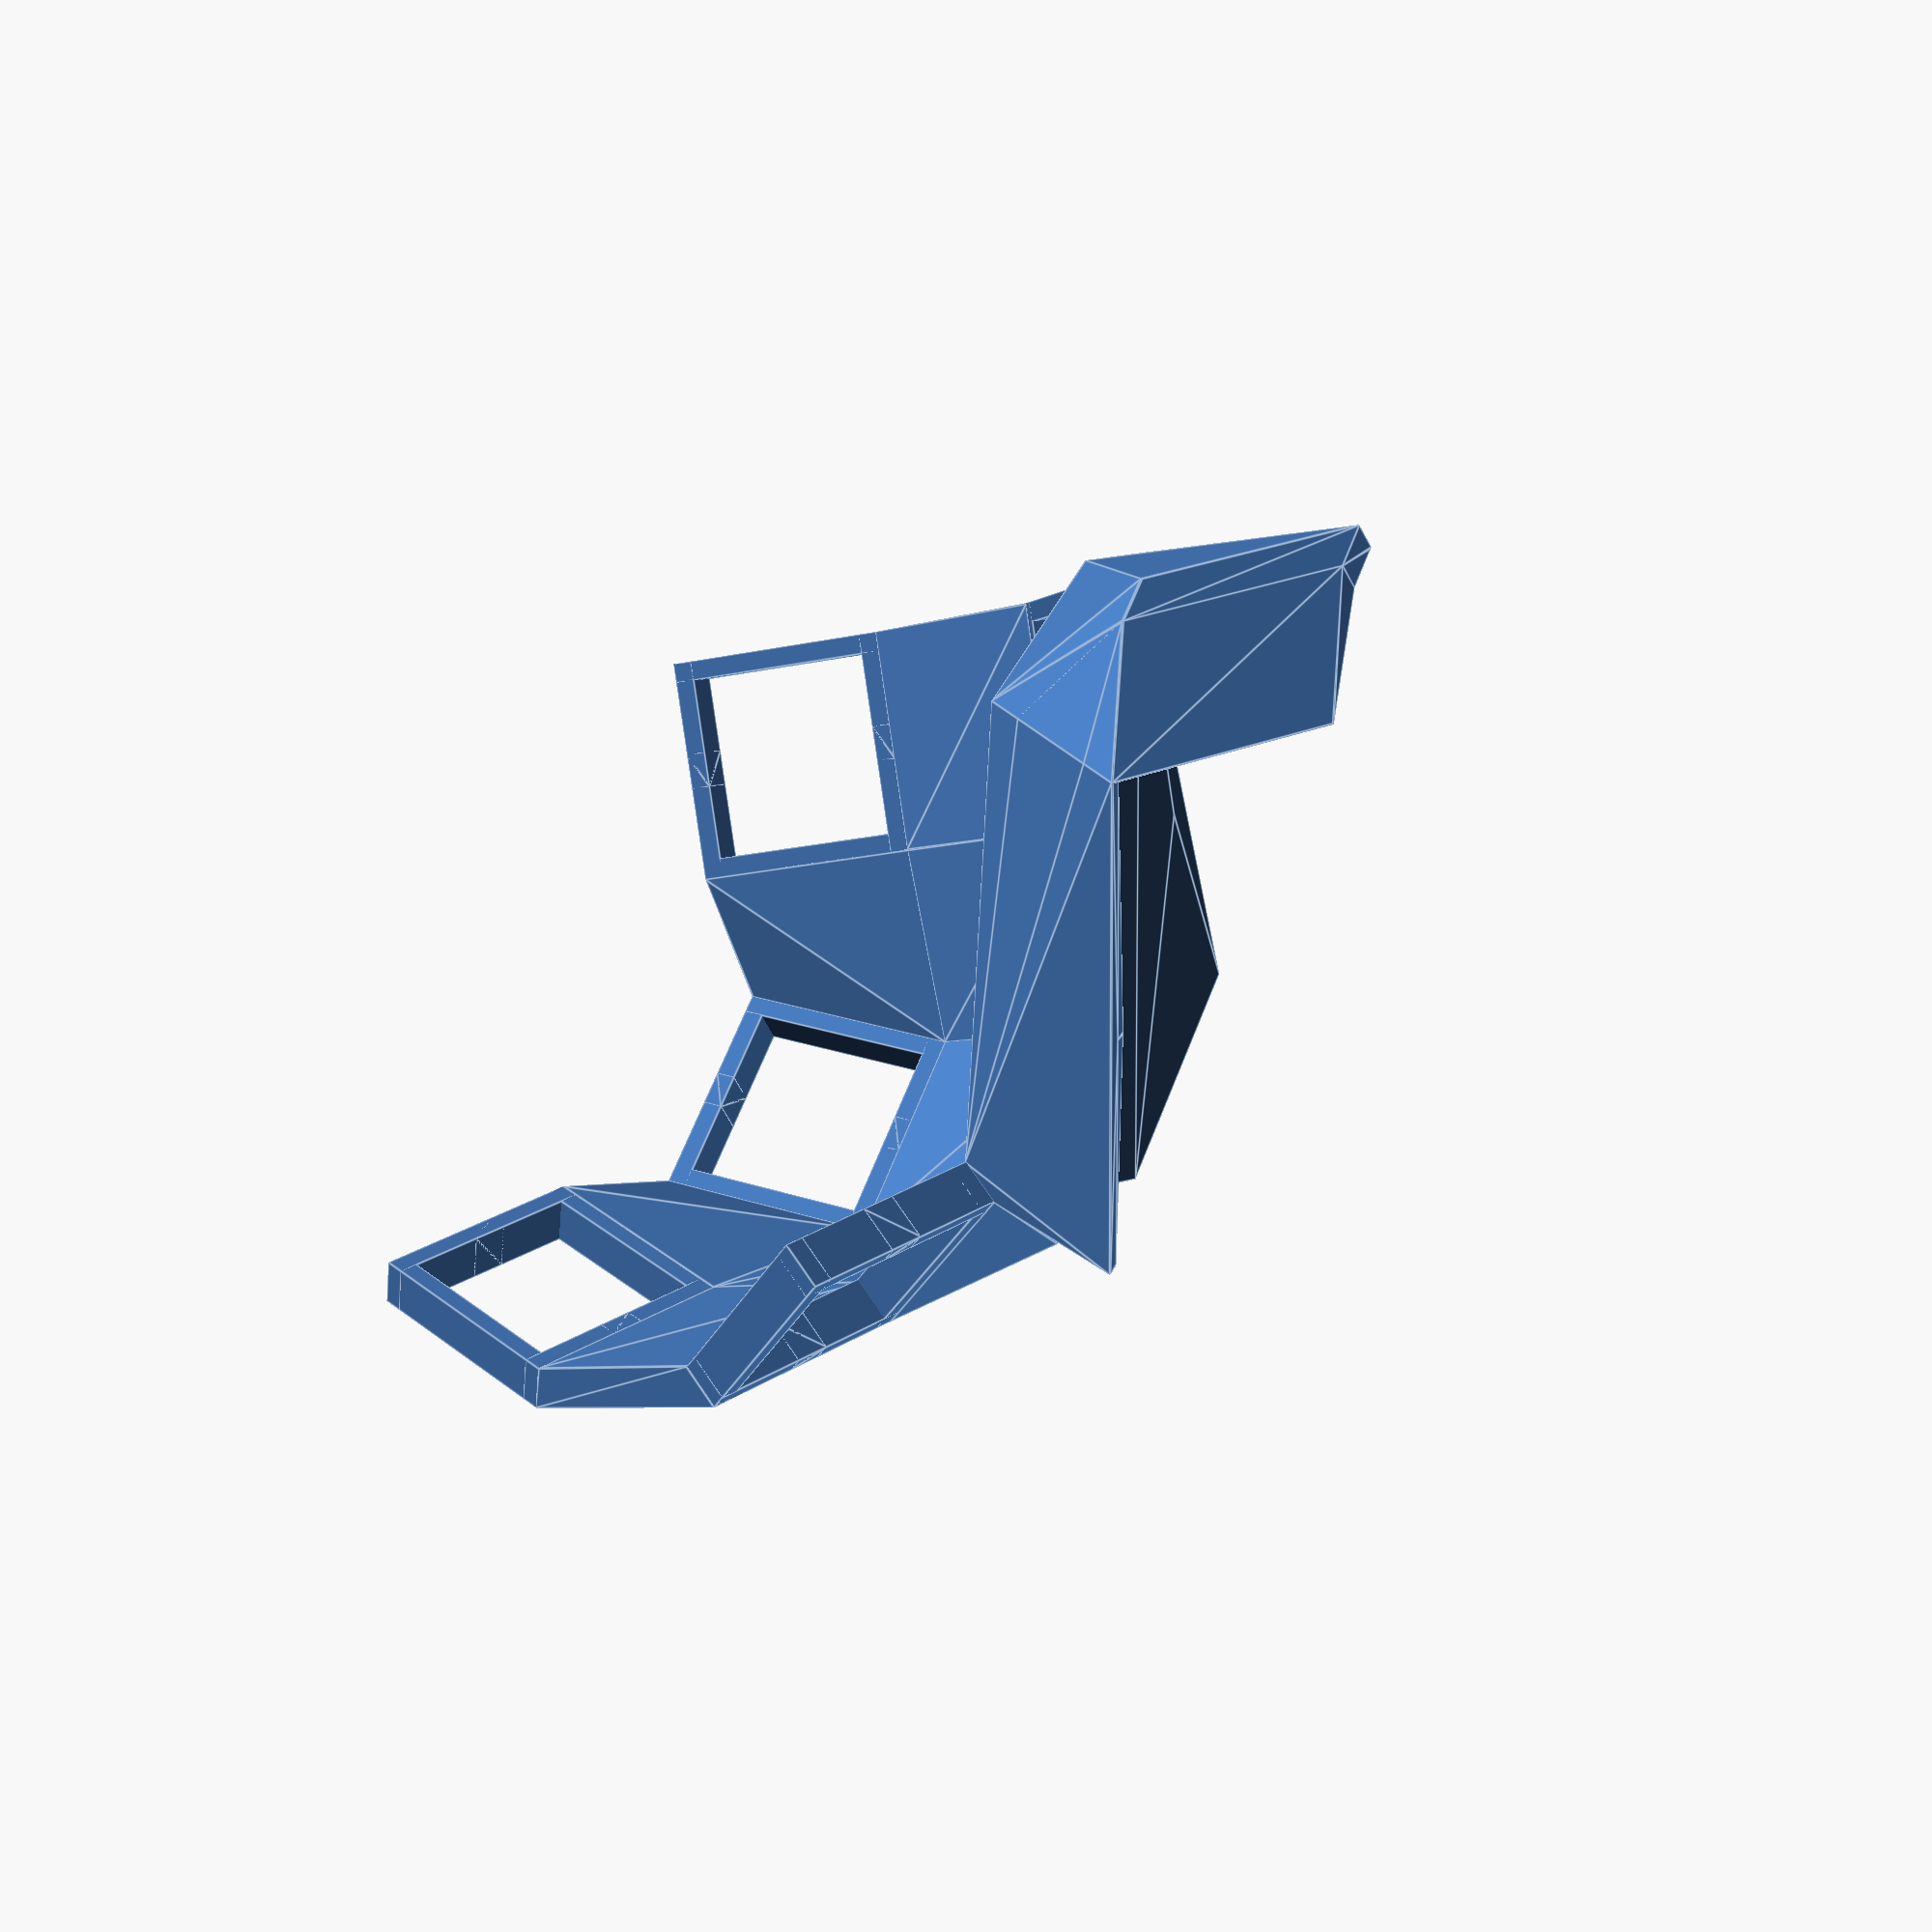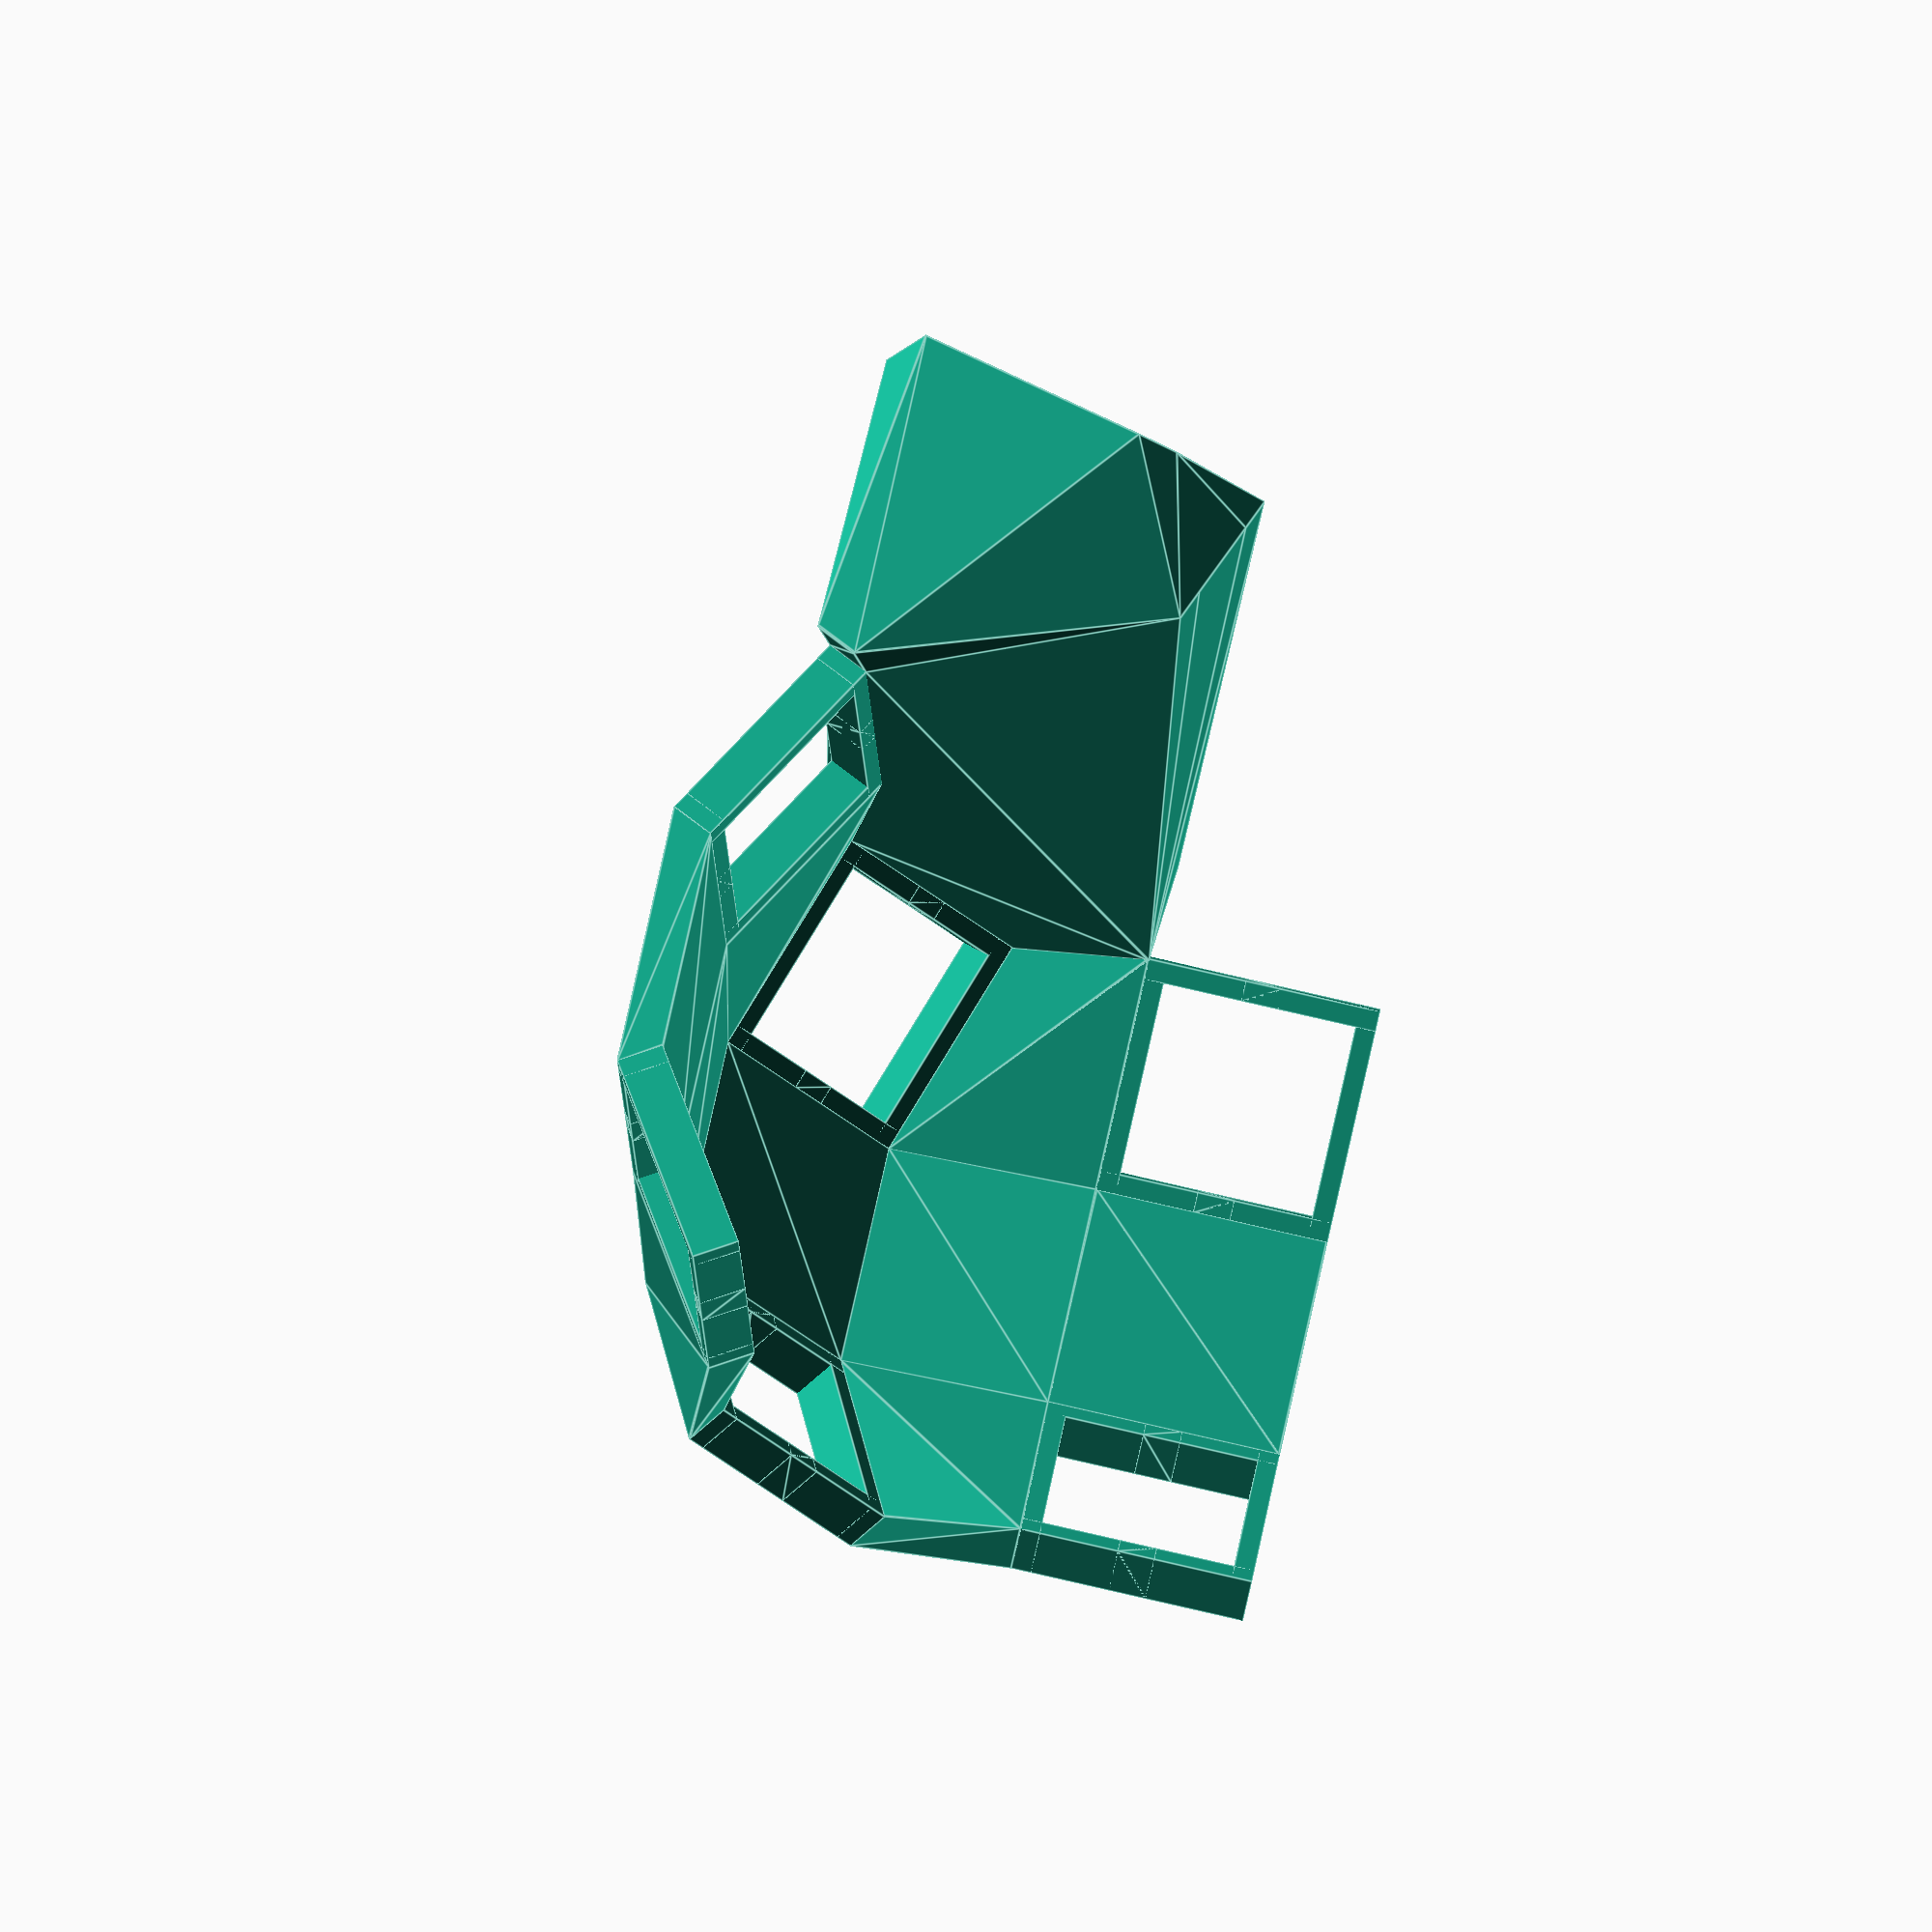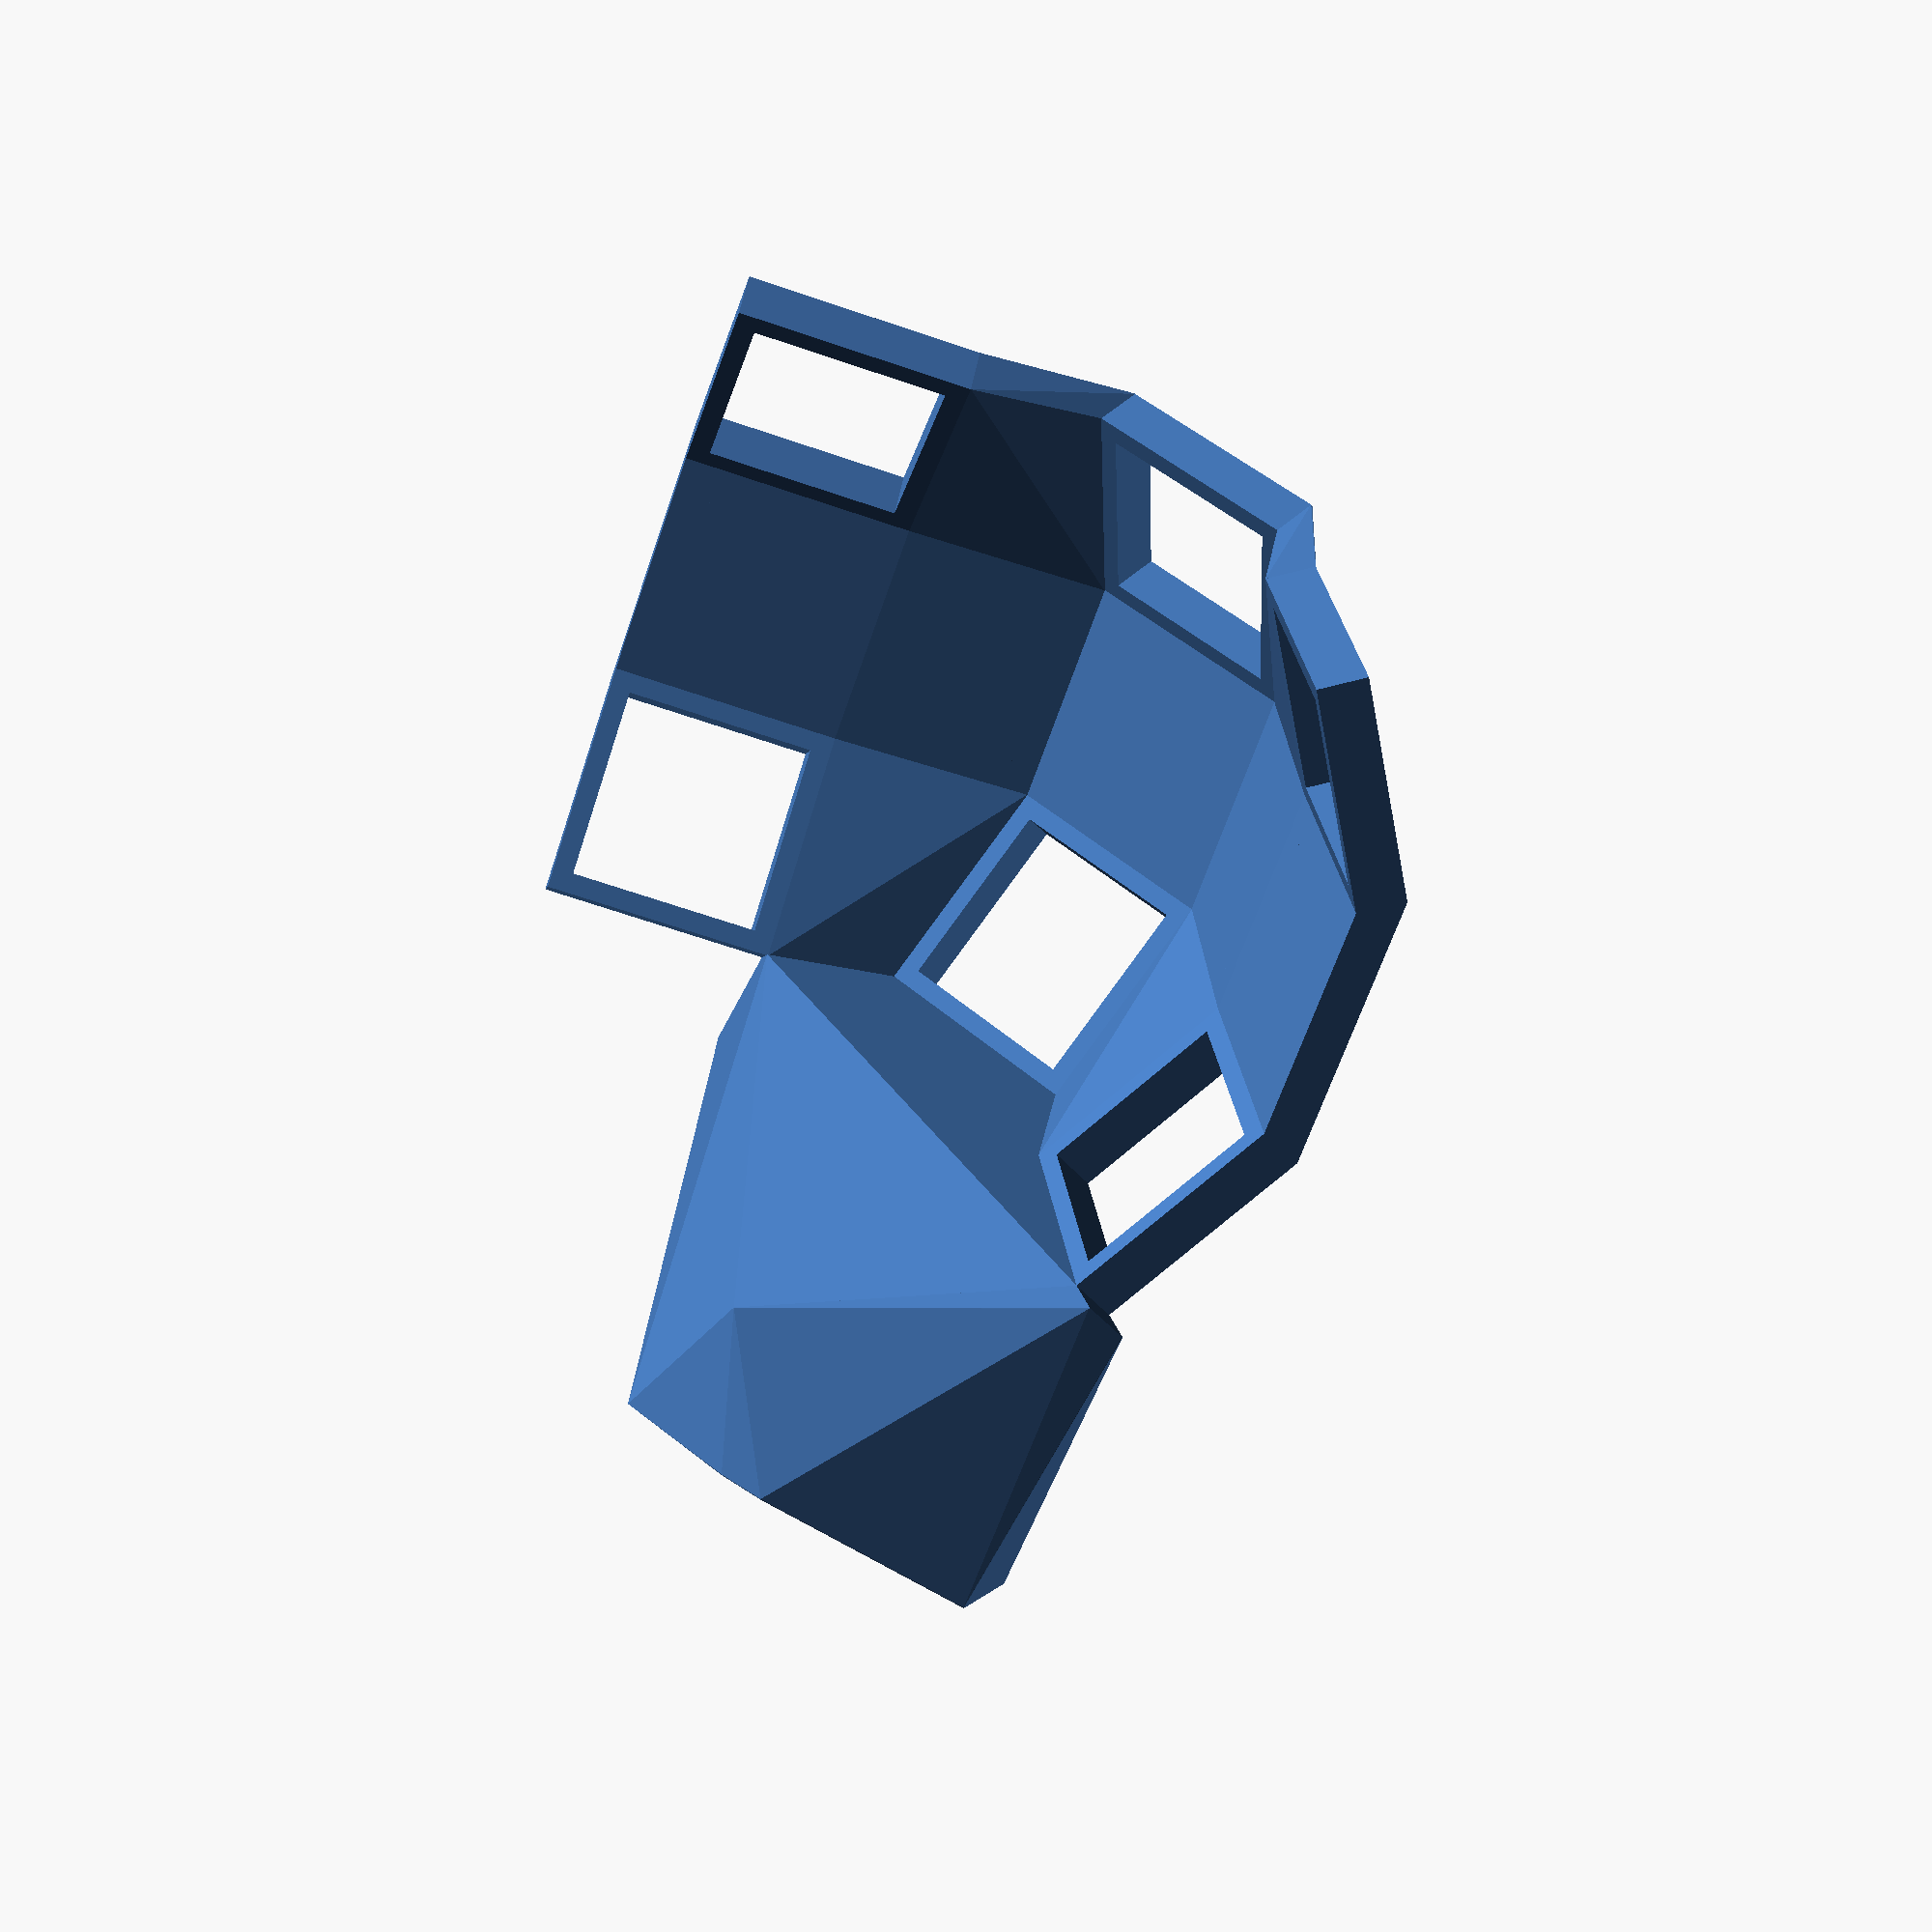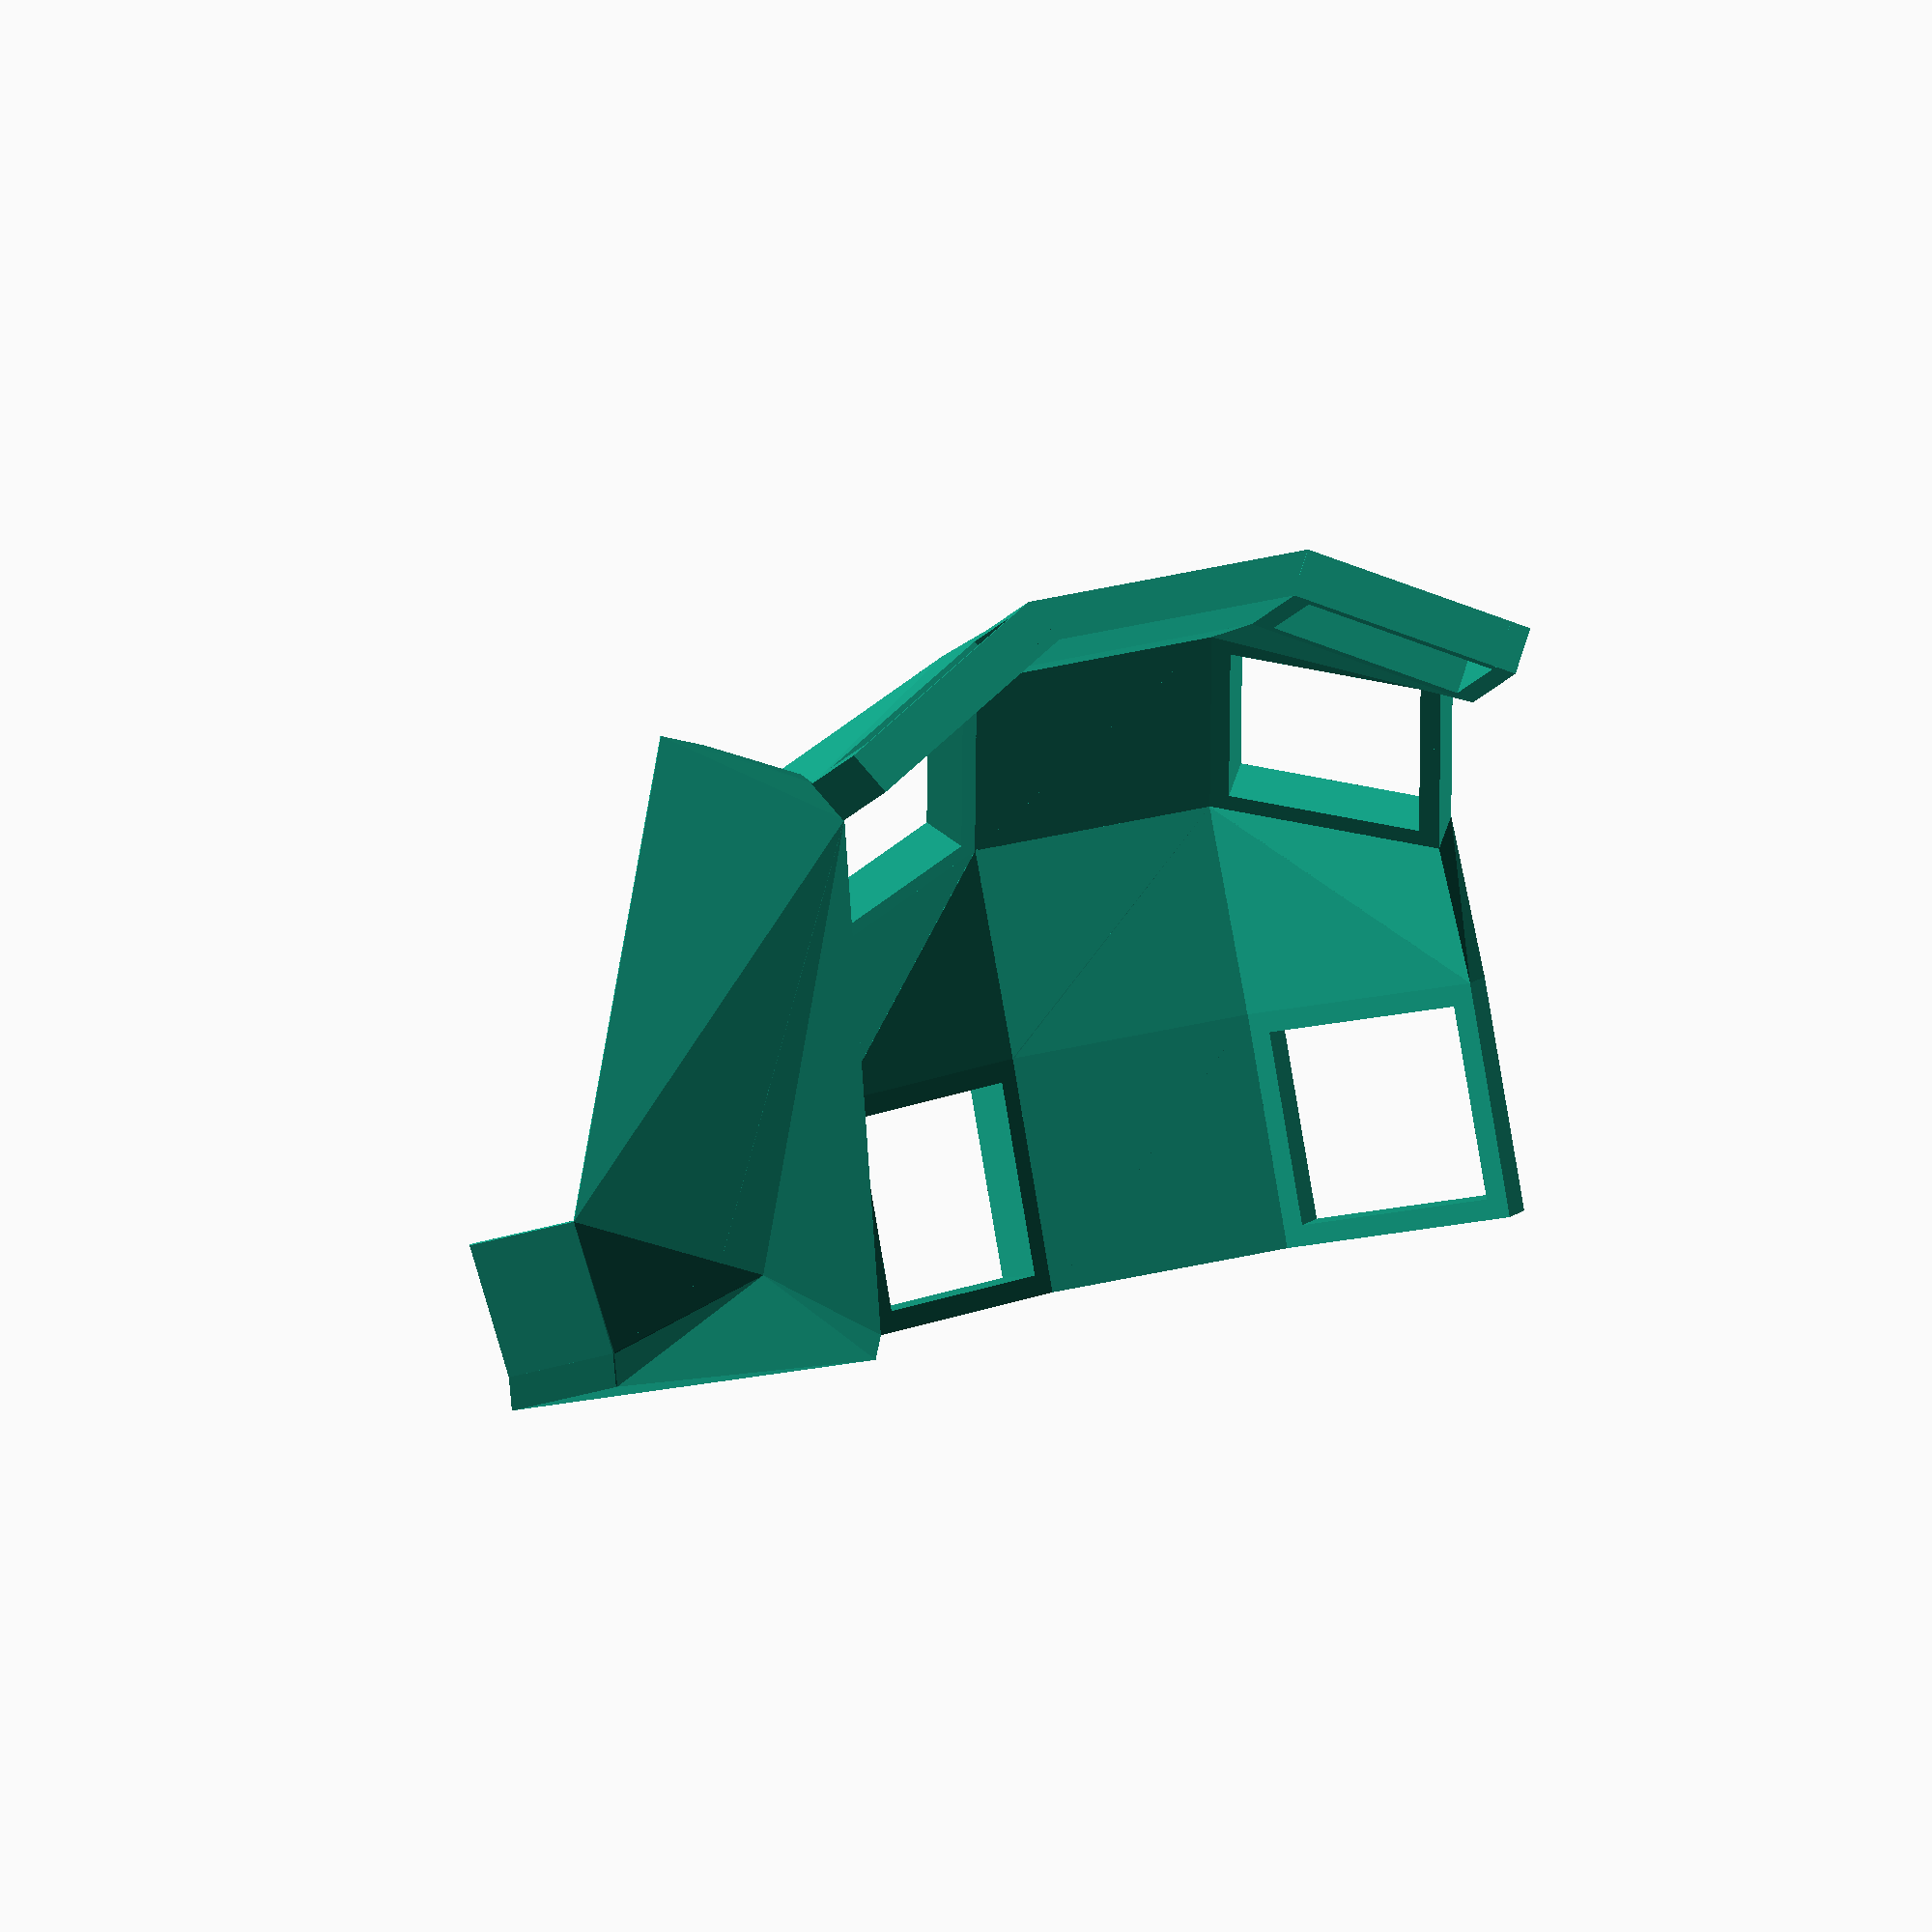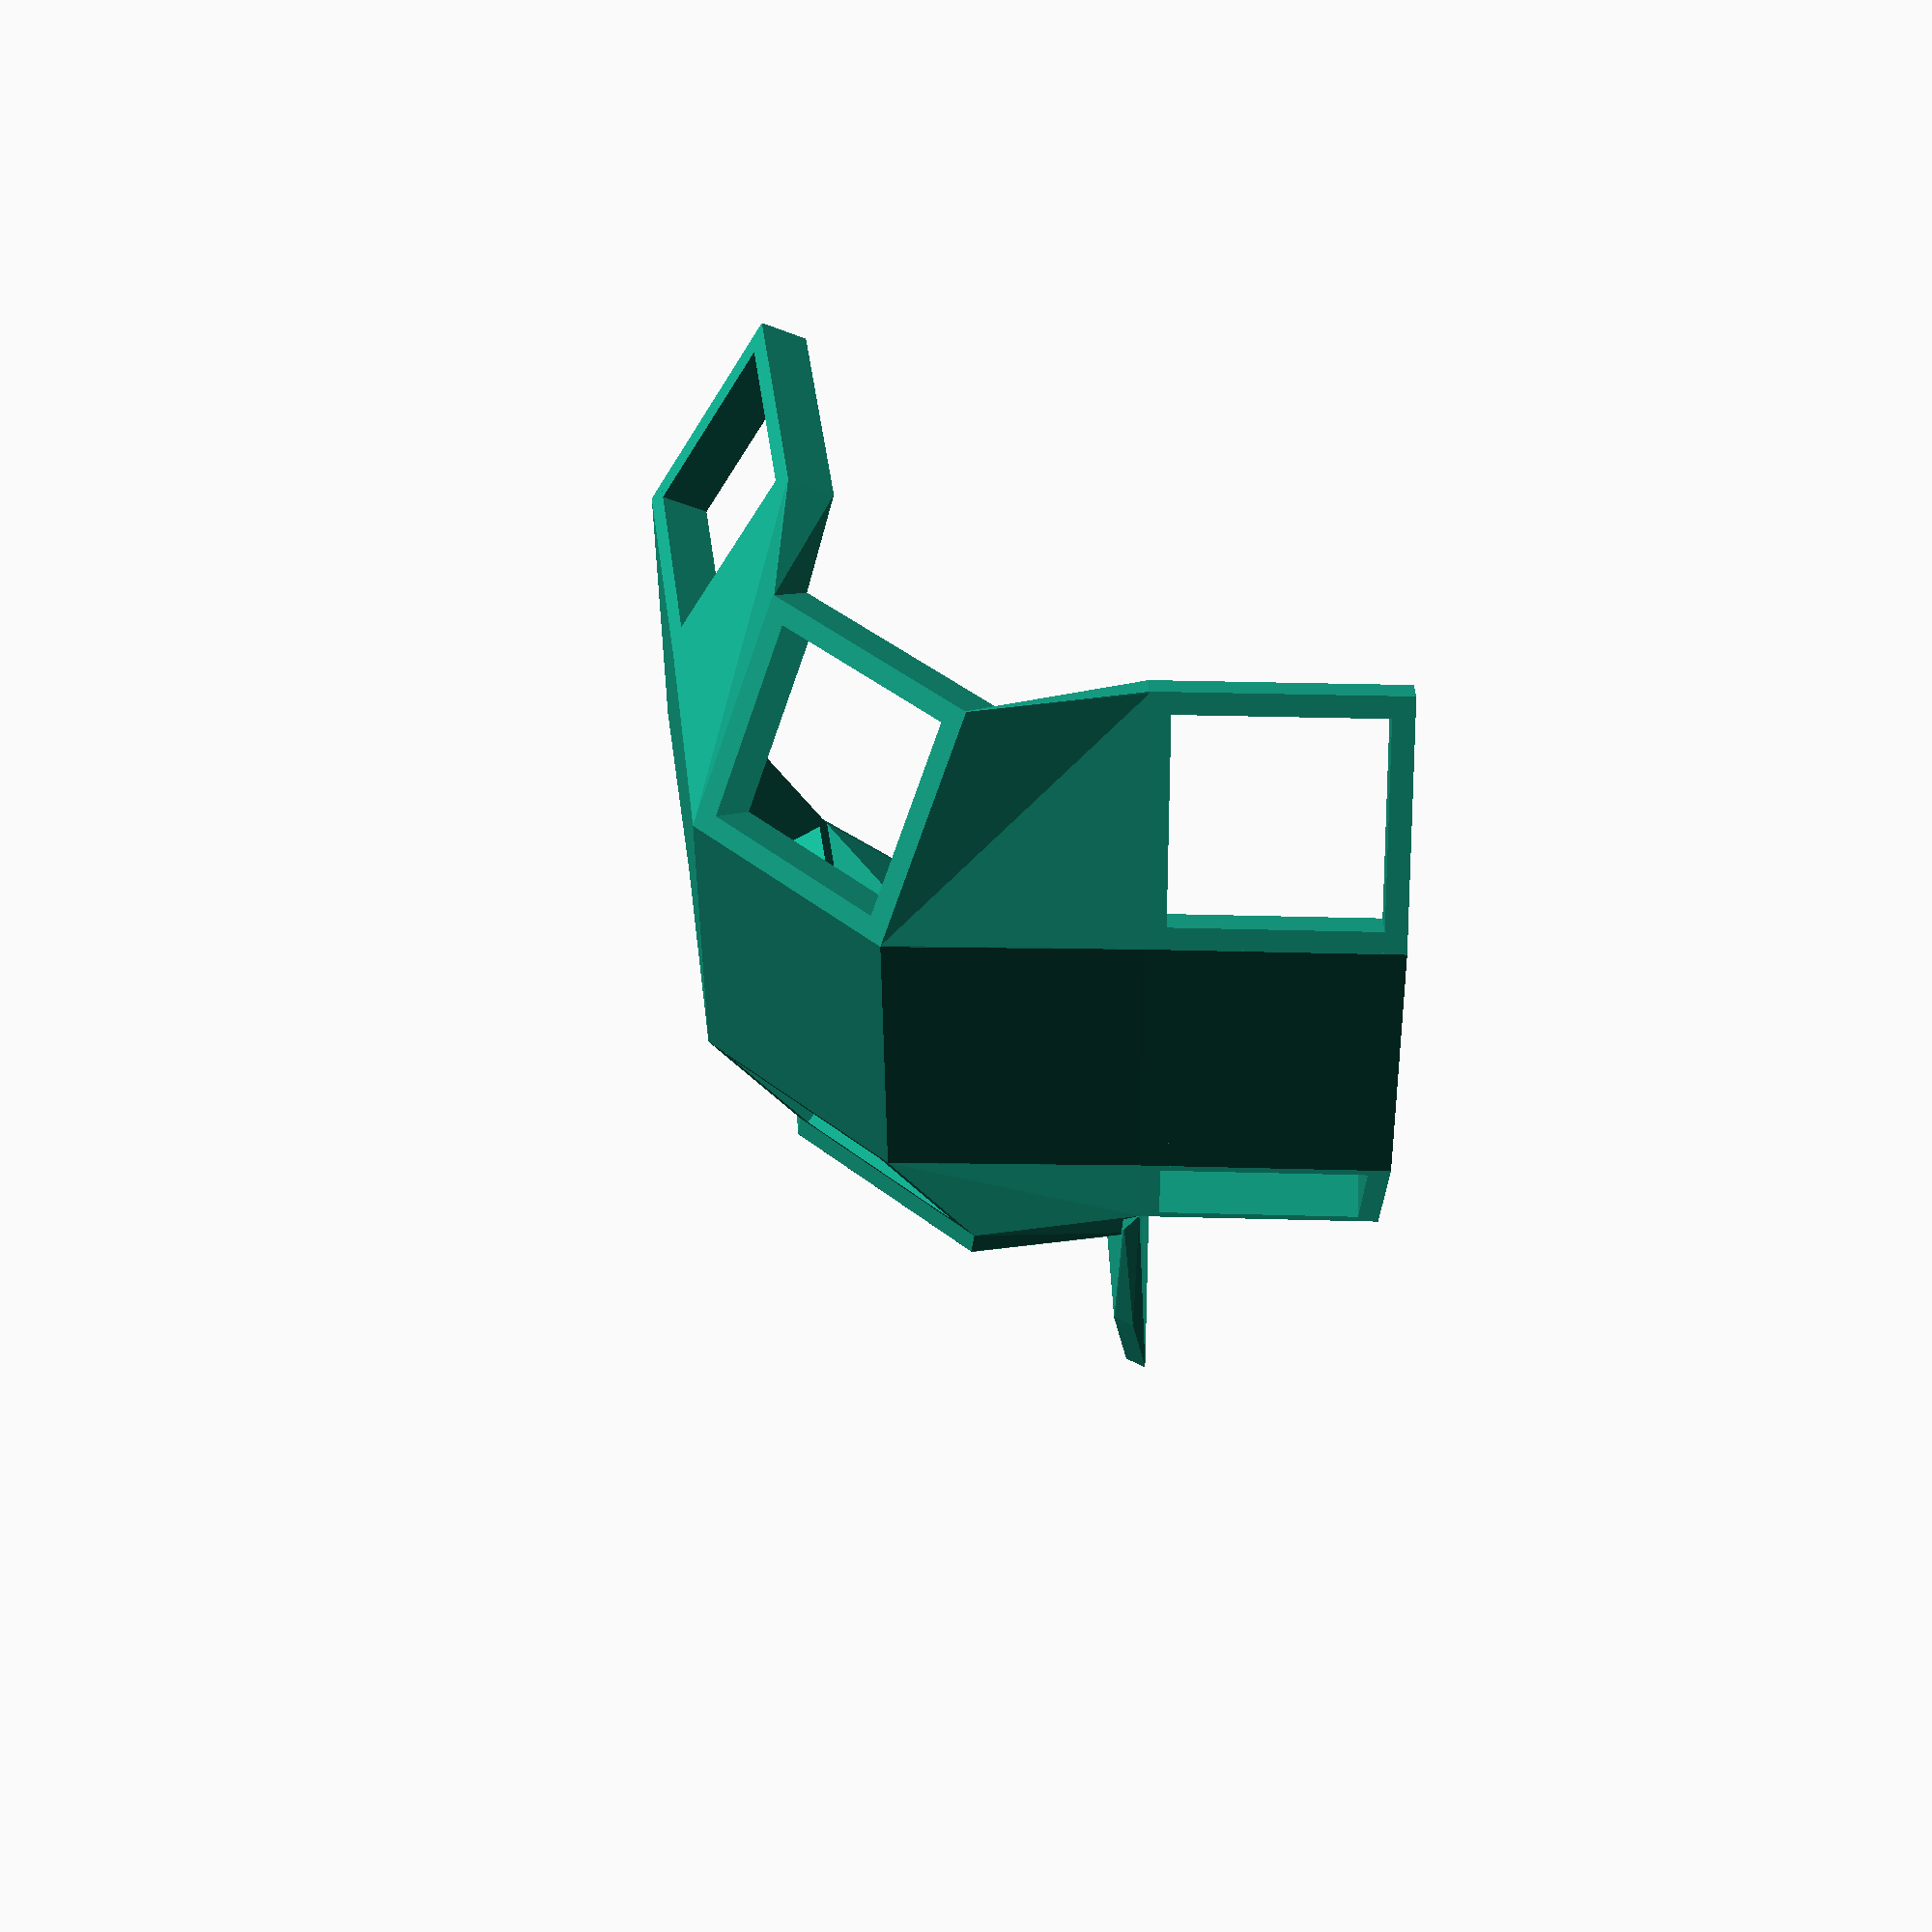
<openscad>
translate ([0, 0, 8.575]) {
  rotate (a=-40.0, v=[1, 0, 0]) {
    rotate (a=25.0, v=[0, 1, 0]) {
      rotate (a=45.0, v=[0, 0, 1]) {
        rotate (a=-2.5, v=[0, 0, -1]) {
          rotate (a=-59.99999999999999, v=[-1, 0, 0]) {
            rotate (a=-10.0, v=[0, -1, 0]) {
              rotate (a=90.0, v=[0, -1, 0]) {
                rotate (a=90.0, v=[0, 0, 1]) {
                  translate ([28.91479594898208, 63.623299901435644, -55.03343359597977]) {
                    union () {
                      union () {
                        union () {
                          translate ([-28.91479594898208, -63.623299901435644, 55.03343359597977]) {
                            rotate (a=-2.5, v=[0, 0, 1]) {
                              rotate (a=-10.0, v=[0, 1, 0]) {
                                rotate (a=-59.99999999999999, v=[1, 0, 0]) {
                                  rotate (a=90.0, v=[0, 0, -1]) {
                                    rotate (a=90.0, v=[0, 1, 0]) {
                                      translate ([-8.575, 0, 0]) {
                                        translate ([-9.302129731774905, 0, 0]) {
                                          rotate (a=0.0, v=[1, 0, 0]) {
                                            rotate (a=30.00000000000001, v=[0, 1, 0]) {
                                              union () {
                                                union () {
                                                  translate ([0, 7.825, 1.75]) {
                                                    cube ([17.15, 1.5, 3.5], center=true);
                                                  }
                                                  translate ([7.825, 0, 1.75]) {
                                                    cube ([1.5, 17.15, 3.5], center=true);
                                                  }
                                                  hull () {
                                                    translate ([7.825, 0, 1.75]) {
                                                      cube ([1.5, 2.75, 3.5], center=true);
                                                    }
                                                    translate ([7.075, 0, 1]) {
                                                      rotate (a=90.0, v=[1, 0, 0]) {
                                                        cylinder ($fn=30, h=2.75, r=0, center=true);
                                                      }
                                                    }
                                                  }
                                                }
                                                mirror ([0, 1, 0]) {
                                                  mirror ([1, 0, 0]) {
                                                    union () {
                                                      translate ([0, 7.825, 1.75]) {
                                                        cube ([17.15, 1.5, 3.5], center=true);
                                                      }
                                                      translate ([7.825, 0, 1.75]) {
                                                        cube ([1.5, 17.15, 3.5], center=true);
                                                      }
                                                      hull () {
                                                        translate ([7.825, 0, 1.75]) {
                                                          cube ([1.5, 2.75, 3.5], center=true);
                                                        }
                                                        translate ([7.075, 0, 1]) {
                                                          rotate (a=90.0, v=[1, 0, 0]) {
                                                            cylinder ($fn=30, h=2.75, r=0, center=true);
                                                          }
                                                        }
                                                      }
                                                    }
                                                  }
                                                }
                                              }
                                            }
                                          }
                                        }
                                      }
                                    }
                                  }
                                }
                              }
                            }
                          }
                          translate ([-28.91479594898208, -63.623299901435644, 55.03343359597977]) {
                            rotate (a=-2.5, v=[0, 0, 1]) {
                              rotate (a=-10.0, v=[0, 1, 0]) {
                                rotate (a=-59.99999999999999, v=[1, 0, 0]) {
                                  rotate (a=90.0, v=[0, 0, -1]) {
                                    rotate (a=90.0, v=[0, 1, 0]) {
                                      translate ([8.575, 0, 0]) {
                                        translate ([9.302129731774905, 0, 0]) {
                                          rotate (a=0.0, v=[1, 0, 0]) {
                                            rotate (a=30.00000000000001, v=[0, -1, 0]) {
                                              union () {
                                                union () {
                                                  translate ([0, 7.825, 1.75]) {
                                                    cube ([17.15, 1.5, 3.5], center=true);
                                                  }
                                                  translate ([7.825, 0, 1.75]) {
                                                    cube ([1.5, 17.15, 3.5], center=true);
                                                  }
                                                  hull () {
                                                    translate ([7.825, 0, 1.75]) {
                                                      cube ([1.5, 2.75, 3.5], center=true);
                                                    }
                                                    translate ([7.075, 0, 1]) {
                                                      rotate (a=90.0, v=[1, 0, 0]) {
                                                        cylinder ($fn=30, h=2.75, r=0, center=true);
                                                      }
                                                    }
                                                  }
                                                }
                                                mirror ([0, 1, 0]) {
                                                  mirror ([1, 0, 0]) {
                                                    union () {
                                                      translate ([0, 7.825, 1.75]) {
                                                        cube ([17.15, 1.5, 3.5], center=true);
                                                      }
                                                      translate ([7.825, 0, 1.75]) {
                                                        cube ([1.5, 17.15, 3.5], center=true);
                                                      }
                                                      hull () {
                                                        translate ([7.825, 0, 1.75]) {
                                                          cube ([1.5, 2.75, 3.5], center=true);
                                                        }
                                                        translate ([7.075, 0, 1]) {
                                                          rotate (a=90.0, v=[1, 0, 0]) {
                                                            cylinder ($fn=30, h=2.75, r=0, center=true);
                                                          }
                                                        }
                                                      }
                                                    }
                                                  }
                                                }
                                              }
                                            }
                                          }
                                        }
                                      }
                                    }
                                  }
                                }
                              }
                            }
                          }
                          translate ([-28.91479594898208, -63.623299901435644, 55.03343359597977]) {
                            rotate (a=-2.5, v=[0, 0, 1]) {
                              rotate (a=-10.0, v=[0, 1, 0]) {
                                rotate (a=-59.99999999999999, v=[1, 0, 0]) {
                                  rotate (a=90.0, v=[0, 0, -1]) {
                                    rotate (a=90.0, v=[0, 1, 0]) {
                                      translate ([0, -13.177145998574055, 15.70391108393905]) {
                                        translate ([-8.575, -12.149999999999999, 0]) {
                                          translate ([-9.302129731774905, 0, 0]) {
                                            rotate (a=-40.0, v=[1, 0, 0]) {
                                              rotate (a=30.00000000000001, v=[0, 1, 0]) {
                                                union () {
                                                  union () {
                                                    translate ([0, 7.825, 1.75]) {
                                                      cube ([17.15, 1.5, 3.5], center=true);
                                                    }
                                                    translate ([7.825, 0, 1.75]) {
                                                      cube ([1.5, 17.15, 3.5], center=true);
                                                    }
                                                    hull () {
                                                      translate ([7.825, 0, 1.75]) {
                                                        cube ([1.5, 2.75, 3.5], center=true);
                                                      }
                                                      translate ([7.075, 0, 1]) {
                                                        rotate (a=90.0, v=[1, 0, 0]) {
                                                          cylinder ($fn=30, h=2.75, r=0, center=true);
                                                        }
                                                      }
                                                    }
                                                  }
                                                  mirror ([0, 1, 0]) {
                                                    mirror ([1, 0, 0]) {
                                                      union () {
                                                        translate ([0, 7.825, 1.75]) {
                                                          cube ([17.15, 1.5, 3.5], center=true);
                                                        }
                                                        translate ([7.825, 0, 1.75]) {
                                                          cube ([1.5, 17.15, 3.5], center=true);
                                                        }
                                                        hull () {
                                                          translate ([7.825, 0, 1.75]) {
                                                            cube ([1.5, 2.75, 3.5], center=true);
                                                          }
                                                          translate ([7.075, 0, 1]) {
                                                            rotate (a=90.0, v=[1, 0, 0]) {
                                                              cylinder ($fn=30, h=2.75, r=0, center=true);
                                                            }
                                                          }
                                                        }
                                                      }
                                                    }
                                                  }
                                                }
                                              }
                                            }
                                          }
                                        }
                                      }
                                    }
                                  }
                                }
                              }
                            }
                          }
                          translate ([-28.91479594898208, -63.623299901435644, 55.03343359597977]) {
                            rotate (a=-2.5, v=[0, 0, 1]) {
                              rotate (a=-10.0, v=[0, 1, 0]) {
                                rotate (a=-59.99999999999999, v=[1, 0, 0]) {
                                  rotate (a=90.0, v=[0, 0, -1]) {
                                    rotate (a=90.0, v=[0, 1, 0]) {
                                      translate ([0, -13.177145998574055, 15.70391108393905]) {
                                        translate ([8.575, -12.149999999999999, 0]) {
                                          translate ([9.302129731774905, 0, 0]) {
                                            rotate (a=-40.0, v=[1, 0, 0]) {
                                              rotate (a=30.00000000000001, v=[0, -1, 0]) {
                                                union () {
                                                  union () {
                                                    translate ([0, 7.825, 1.75]) {
                                                      cube ([17.15, 1.5, 3.5], center=true);
                                                    }
                                                    translate ([7.825, 0, 1.75]) {
                                                      cube ([1.5, 17.15, 3.5], center=true);
                                                    }
                                                    hull () {
                                                      translate ([7.825, 0, 1.75]) {
                                                        cube ([1.5, 2.75, 3.5], center=true);
                                                      }
                                                      translate ([7.075, 0, 1]) {
                                                        rotate (a=90.0, v=[1, 0, 0]) {
                                                          cylinder ($fn=30, h=2.75, r=0, center=true);
                                                        }
                                                      }
                                                    }
                                                  }
                                                  mirror ([0, 1, 0]) {
                                                    mirror ([1, 0, 0]) {
                                                      union () {
                                                        translate ([0, 7.825, 1.75]) {
                                                          cube ([17.15, 1.5, 3.5], center=true);
                                                        }
                                                        translate ([7.825, 0, 1.75]) {
                                                          cube ([1.5, 17.15, 3.5], center=true);
                                                        }
                                                        hull () {
                                                          translate ([7.825, 0, 1.75]) {
                                                            cube ([1.5, 2.75, 3.5], center=true);
                                                          }
                                                          translate ([7.075, 0, 1]) {
                                                            rotate (a=90.0, v=[1, 0, 0]) {
                                                              cylinder ($fn=30, h=2.75, r=0, center=true);
                                                            }
                                                          }
                                                        }
                                                      }
                                                    }
                                                  }
                                                }
                                              }
                                            }
                                          }
                                        }
                                      }
                                    }
                                  }
                                }
                              }
                            }
                          }
                        }
                        union () {
                          translate ([-28.91479594898208, -63.623299901435644, 55.03343359597977]) {
                            rotate (a=-2.5, v=[0, 0, 1]) {
                              rotate (a=-10.0, v=[0, 1, 0]) {
                                rotate (a=-59.99999999999999, v=[1, 0, 0]) {
                                  rotate (a=90.0, v=[0, 0, -1]) {
                                    rotate (a=90.0, v=[0, 1, 0]) {
                                      translate ([0, 13.177145998574055, 15.70391108393905]) {
                                        translate ([-8.575, 12.149999999999999, 0]) {
                                          translate ([-9.302129731774905, 0, 0]) {
                                            rotate (a=40.0, v=[1, 0, 0]) {
                                              rotate (a=30.00000000000001, v=[0, 1, 0]) {
                                                union () {
                                                  union () {
                                                    translate ([0, 7.825, 1.75]) {
                                                      cube ([17.15, 1.5, 3.5], center=true);
                                                    }
                                                    translate ([7.825, 0, 1.75]) {
                                                      cube ([1.5, 17.15, 3.5], center=true);
                                                    }
                                                    hull () {
                                                      translate ([7.825, 0, 1.75]) {
                                                        cube ([1.5, 2.75, 3.5], center=true);
                                                      }
                                                      translate ([7.075, 0, 1]) {
                                                        rotate (a=90.0, v=[1, 0, 0]) {
                                                          cylinder ($fn=30, h=2.75, r=0, center=true);
                                                        }
                                                      }
                                                    }
                                                  }
                                                  mirror ([0, 1, 0]) {
                                                    mirror ([1, 0, 0]) {
                                                      union () {
                                                        translate ([0, 7.825, 1.75]) {
                                                          cube ([17.15, 1.5, 3.5], center=true);
                                                        }
                                                        translate ([7.825, 0, 1.75]) {
                                                          cube ([1.5, 17.15, 3.5], center=true);
                                                        }
                                                        hull () {
                                                          translate ([7.825, 0, 1.75]) {
                                                            cube ([1.5, 2.75, 3.5], center=true);
                                                          }
                                                          translate ([7.075, 0, 1]) {
                                                            rotate (a=90.0, v=[1, 0, 0]) {
                                                              cylinder ($fn=30, h=2.75, r=0, center=true);
                                                            }
                                                          }
                                                        }
                                                      }
                                                    }
                                                  }
                                                }
                                              }
                                            }
                                          }
                                        }
                                      }
                                    }
                                  }
                                }
                              }
                            }
                          }
                          translate ([-28.91479594898208, -63.623299901435644, 55.03343359597977]) {
                            rotate (a=-2.5, v=[0, 0, 1]) {
                              rotate (a=-10.0, v=[0, 1, 0]) {
                                rotate (a=-59.99999999999999, v=[1, 0, 0]) {
                                  rotate (a=90.0, v=[0, 0, -1]) {
                                    rotate (a=90.0, v=[0, 1, 0]) {
                                      translate ([0, 13.177145998574055, 15.70391108393905]) {
                                        translate ([8.575, 12.149999999999999, 0]) {
                                          translate ([9.302129731774905, 0, 0]) {
                                            rotate (a=40.0, v=[1, 0, 0]) {
                                              rotate (a=30.00000000000001, v=[0, -1, 0]) {
                                                union () {
                                                  union () {
                                                    translate ([0, 7.825, 1.75]) {
                                                      cube ([17.15, 1.5, 3.5], center=true);
                                                    }
                                                    translate ([7.825, 0, 1.75]) {
                                                      cube ([1.5, 17.15, 3.5], center=true);
                                                    }
                                                    hull () {
                                                      translate ([7.825, 0, 1.75]) {
                                                        cube ([1.5, 2.75, 3.5], center=true);
                                                      }
                                                      translate ([7.075, 0, 1]) {
                                                        rotate (a=90.0, v=[1, 0, 0]) {
                                                          cylinder ($fn=30, h=2.75, r=0, center=true);
                                                        }
                                                      }
                                                    }
                                                  }
                                                  mirror ([0, 1, 0]) {
                                                    mirror ([1, 0, 0]) {
                                                      union () {
                                                        translate ([0, 7.825, 1.75]) {
                                                          cube ([17.15, 1.5, 3.5], center=true);
                                                        }
                                                        translate ([7.825, 0, 1.75]) {
                                                          cube ([1.5, 17.15, 3.5], center=true);
                                                        }
                                                        hull () {
                                                          translate ([7.825, 0, 1.75]) {
                                                            cube ([1.5, 2.75, 3.5], center=true);
                                                          }
                                                          translate ([7.075, 0, 1]) {
                                                            rotate (a=90.0, v=[1, 0, 0]) {
                                                              cylinder ($fn=30, h=2.75, r=0, center=true);
                                                            }
                                                          }
                                                        }
                                                      }
                                                    }
                                                  }
                                                }
                                              }
                                            }
                                          }
                                        }
                                      }
                                    }
                                  }
                                }
                              }
                            }
                          }
                        }
                      }
                      union () {
                        union () {
                          hull () {
                            translate ([-28.91479594898208, -63.623299901435644, 55.03343359597977]) {
                              rotate (a=-2.5, v=[0, 0, 1]) {
                                rotate (a=-10.0, v=[0, 1, 0]) {
                                  rotate (a=-59.99999999999999, v=[1, 0, 0]) {
                                    rotate (a=90.0, v=[0, 0, -1]) {
                                      rotate (a=90.0, v=[0, 1, 0]) {
                                        translate ([0, 13.177145998574055, 15.70391108393905]) {
                                          translate ([-8.575, 12.149999999999999, 0]) {
                                            translate ([-9.302129731774905, 0, 0]) {
                                              rotate (a=40.0, v=[1, 0, 0]) {
                                                rotate (a=30.00000000000001, v=[0, 1, 0]) {
                                                  translate ([8.524999999999999, 8.524999999999999, 0]) {
                                                    translate ([0, 0, 1.75]) {
                                                      cube ([0.1, 0.1, 3.5], center=true);
                                                    }
                                                  }
                                                }
                                              }
                                            }
                                          }
                                        }
                                      }
                                    }
                                  }
                                }
                              }
                            }
                            translate ([-28.91479594898208, -63.623299901435644, 55.03343359597977]) {
                              rotate (a=-2.5, v=[0, 0, 1]) {
                                rotate (a=-10.0, v=[0, 1, 0]) {
                                  rotate (a=-59.99999999999999, v=[1, 0, 0]) {
                                    rotate (a=90.0, v=[0, 0, -1]) {
                                      rotate (a=90.0, v=[0, 1, 0]) {
                                        translate ([0, 13.177145998574055, 15.70391108393905]) {
                                          translate ([8.575, 12.149999999999999, 0]) {
                                            translate ([9.302129731774905, 0, 0]) {
                                              rotate (a=40.0, v=[1, 0, 0]) {
                                                rotate (a=30.00000000000001, v=[0, -1, 0]) {
                                                  translate ([-8.524999999999999, 8.524999999999999, 0]) {
                                                    translate ([0, 0, 1.75]) {
                                                      cube ([0.1, 0.1, 3.5], center=true);
                                                    }
                                                  }
                                                }
                                              }
                                            }
                                          }
                                        }
                                      }
                                    }
                                  }
                                }
                              }
                            }
                            translate ([-28.91479594898208, -63.623299901435644, 55.03343359597977]) {
                              rotate (a=-2.5, v=[0, 0, 1]) {
                                rotate (a=-10.0, v=[0, 1, 0]) {
                                  rotate (a=-59.99999999999999, v=[1, 0, 0]) {
                                    rotate (a=90.0, v=[0, 0, -1]) {
                                      rotate (a=90.0, v=[0, 1, 0]) {
                                        translate ([0, 13.177145998574055, 15.70391108393905]) {
                                          translate ([-8.575, 12.149999999999999, 0]) {
                                            translate ([-9.302129731774905, 0, 0]) {
                                              rotate (a=40.0, v=[1, 0, 0]) {
                                                rotate (a=30.00000000000001, v=[0, 1, 0]) {
                                                  translate ([8.524999999999999, -8.524999999999999, 0]) {
                                                    translate ([0, 0, 1.75]) {
                                                      cube ([0.1, 0.1, 3.5], center=true);
                                                    }
                                                  }
                                                }
                                              }
                                            }
                                          }
                                        }
                                      }
                                    }
                                  }
                                }
                              }
                            }
                          }
                          hull () {
                            translate ([-28.91479594898208, -63.623299901435644, 55.03343359597977]) {
                              rotate (a=-2.5, v=[0, 0, 1]) {
                                rotate (a=-10.0, v=[0, 1, 0]) {
                                  rotate (a=-59.99999999999999, v=[1, 0, 0]) {
                                    rotate (a=90.0, v=[0, 0, -1]) {
                                      rotate (a=90.0, v=[0, 1, 0]) {
                                        translate ([0, 13.177145998574055, 15.70391108393905]) {
                                          translate ([8.575, 12.149999999999999, 0]) {
                                            translate ([9.302129731774905, 0, 0]) {
                                              rotate (a=40.0, v=[1, 0, 0]) {
                                                rotate (a=30.00000000000001, v=[0, -1, 0]) {
                                                  translate ([-8.524999999999999, 8.524999999999999, 0]) {
                                                    translate ([0, 0, 1.75]) {
                                                      cube ([0.1, 0.1, 3.5], center=true);
                                                    }
                                                  }
                                                }
                                              }
                                            }
                                          }
                                        }
                                      }
                                    }
                                  }
                                }
                              }
                            }
                            translate ([-28.91479594898208, -63.623299901435644, 55.03343359597977]) {
                              rotate (a=-2.5, v=[0, 0, 1]) {
                                rotate (a=-10.0, v=[0, 1, 0]) {
                                  rotate (a=-59.99999999999999, v=[1, 0, 0]) {
                                    rotate (a=90.0, v=[0, 0, -1]) {
                                      rotate (a=90.0, v=[0, 1, 0]) {
                                        translate ([0, 13.177145998574055, 15.70391108393905]) {
                                          translate ([-8.575, 12.149999999999999, 0]) {
                                            translate ([-9.302129731774905, 0, 0]) {
                                              rotate (a=40.0, v=[1, 0, 0]) {
                                                rotate (a=30.00000000000001, v=[0, 1, 0]) {
                                                  translate ([8.524999999999999, -8.524999999999999, 0]) {
                                                    translate ([0, 0, 1.75]) {
                                                      cube ([0.1, 0.1, 3.5], center=true);
                                                    }
                                                  }
                                                }
                                              }
                                            }
                                          }
                                        }
                                      }
                                    }
                                  }
                                }
                              }
                            }
                            translate ([-28.91479594898208, -63.623299901435644, 55.03343359597977]) {
                              rotate (a=-2.5, v=[0, 0, 1]) {
                                rotate (a=-10.0, v=[0, 1, 0]) {
                                  rotate (a=-59.99999999999999, v=[1, 0, 0]) {
                                    rotate (a=90.0, v=[0, 0, -1]) {
                                      rotate (a=90.0, v=[0, 1, 0]) {
                                        translate ([0, 13.177145998574055, 15.70391108393905]) {
                                          translate ([8.575, 12.149999999999999, 0]) {
                                            translate ([9.302129731774905, 0, 0]) {
                                              rotate (a=40.0, v=[1, 0, 0]) {
                                                rotate (a=30.00000000000001, v=[0, -1, 0]) {
                                                  translate ([-8.524999999999999, -8.524999999999999, 0]) {
                                                    translate ([0, 0, 1.75]) {
                                                      cube ([0.1, 0.1, 3.5], center=true);
                                                    }
                                                  }
                                                }
                                              }
                                            }
                                          }
                                        }
                                      }
                                    }
                                  }
                                }
                              }
                            }
                          }
                        }
                        union () {
                          hull () {
                            translate ([-28.91479594898208, -63.623299901435644, 55.03343359597977]) {
                              rotate (a=-2.5, v=[0, 0, 1]) {
                                rotate (a=-10.0, v=[0, 1, 0]) {
                                  rotate (a=-59.99999999999999, v=[1, 0, 0]) {
                                    rotate (a=90.0, v=[0, 0, -1]) {
                                      rotate (a=90.0, v=[0, 1, 0]) {
                                        translate ([0, -13.177145998574055, 15.70391108393905]) {
                                          translate ([8.575, -12.149999999999999, 0]) {
                                            translate ([9.302129731774905, 0, 0]) {
                                              rotate (a=-40.0, v=[1, 0, 0]) {
                                                rotate (a=30.00000000000001, v=[0, -1, 0]) {
                                                  translate ([-8.524999999999999, -8.524999999999999, 0]) {
                                                    translate ([0, 0, 1.75]) {
                                                      cube ([0.1, 0.1, 3.5], center=true);
                                                    }
                                                  }
                                                }
                                              }
                                            }
                                          }
                                        }
                                      }
                                    }
                                  }
                                }
                              }
                            }
                            translate ([-28.91479594898208, -63.623299901435644, 55.03343359597977]) {
                              rotate (a=-2.5, v=[0, 0, 1]) {
                                rotate (a=-10.0, v=[0, 1, 0]) {
                                  rotate (a=-59.99999999999999, v=[1, 0, 0]) {
                                    rotate (a=90.0, v=[0, 0, -1]) {
                                      rotate (a=90.0, v=[0, 1, 0]) {
                                        translate ([0, -13.177145998574055, 15.70391108393905]) {
                                          translate ([-8.575, -12.149999999999999, 0]) {
                                            translate ([-9.302129731774905, 0, 0]) {
                                              rotate (a=-40.0, v=[1, 0, 0]) {
                                                rotate (a=30.00000000000001, v=[0, 1, 0]) {
                                                  translate ([8.524999999999999, -8.524999999999999, 0]) {
                                                    translate ([0, 0, 1.75]) {
                                                      cube ([0.1, 0.1, 3.5], center=true);
                                                    }
                                                  }
                                                }
                                              }
                                            }
                                          }
                                        }
                                      }
                                    }
                                  }
                                }
                              }
                            }
                            translate ([-28.91479594898208, -63.623299901435644, 55.03343359597977]) {
                              rotate (a=-2.5, v=[0, 0, 1]) {
                                rotate (a=-10.0, v=[0, 1, 0]) {
                                  rotate (a=-59.99999999999999, v=[1, 0, 0]) {
                                    rotate (a=90.0, v=[0, 0, -1]) {
                                      rotate (a=90.0, v=[0, 1, 0]) {
                                        translate ([0, -13.177145998574055, 15.70391108393905]) {
                                          translate ([8.575, -12.149999999999999, 0]) {
                                            translate ([9.302129731774905, 0, 0]) {
                                              rotate (a=-40.0, v=[1, 0, 0]) {
                                                rotate (a=30.00000000000001, v=[0, -1, 0]) {
                                                  translate ([-8.524999999999999, 8.524999999999999, 0]) {
                                                    translate ([0, 0, 1.75]) {
                                                      cube ([0.1, 0.1, 3.5], center=true);
                                                    }
                                                  }
                                                }
                                              }
                                            }
                                          }
                                        }
                                      }
                                    }
                                  }
                                }
                              }
                            }
                          }
                          hull () {
                            translate ([-28.91479594898208, -63.623299901435644, 55.03343359597977]) {
                              rotate (a=-2.5, v=[0, 0, 1]) {
                                rotate (a=-10.0, v=[0, 1, 0]) {
                                  rotate (a=-59.99999999999999, v=[1, 0, 0]) {
                                    rotate (a=90.0, v=[0, 0, -1]) {
                                      rotate (a=90.0, v=[0, 1, 0]) {
                                        translate ([0, -13.177145998574055, 15.70391108393905]) {
                                          translate ([-8.575, -12.149999999999999, 0]) {
                                            translate ([-9.302129731774905, 0, 0]) {
                                              rotate (a=-40.0, v=[1, 0, 0]) {
                                                rotate (a=30.00000000000001, v=[0, 1, 0]) {
                                                  translate ([8.524999999999999, -8.524999999999999, 0]) {
                                                    translate ([0, 0, 1.75]) {
                                                      cube ([0.1, 0.1, 3.5], center=true);
                                                    }
                                                  }
                                                }
                                              }
                                            }
                                          }
                                        }
                                      }
                                    }
                                  }
                                }
                              }
                            }
                            translate ([-28.91479594898208, -63.623299901435644, 55.03343359597977]) {
                              rotate (a=-2.5, v=[0, 0, 1]) {
                                rotate (a=-10.0, v=[0, 1, 0]) {
                                  rotate (a=-59.99999999999999, v=[1, 0, 0]) {
                                    rotate (a=90.0, v=[0, 0, -1]) {
                                      rotate (a=90.0, v=[0, 1, 0]) {
                                        translate ([0, -13.177145998574055, 15.70391108393905]) {
                                          translate ([8.575, -12.149999999999999, 0]) {
                                            translate ([9.302129731774905, 0, 0]) {
                                              rotate (a=-40.0, v=[1, 0, 0]) {
                                                rotate (a=30.00000000000001, v=[0, -1, 0]) {
                                                  translate ([-8.524999999999999, 8.524999999999999, 0]) {
                                                    translate ([0, 0, 1.75]) {
                                                      cube ([0.1, 0.1, 3.5], center=true);
                                                    }
                                                  }
                                                }
                                              }
                                            }
                                          }
                                        }
                                      }
                                    }
                                  }
                                }
                              }
                            }
                            translate ([-28.91479594898208, -63.623299901435644, 55.03343359597977]) {
                              rotate (a=-2.5, v=[0, 0, 1]) {
                                rotate (a=-10.0, v=[0, 1, 0]) {
                                  rotate (a=-59.99999999999999, v=[1, 0, 0]) {
                                    rotate (a=90.0, v=[0, 0, -1]) {
                                      rotate (a=90.0, v=[0, 1, 0]) {
                                        translate ([0, -13.177145998574055, 15.70391108393905]) {
                                          translate ([-8.575, -12.149999999999999, 0]) {
                                            translate ([-9.302129731774905, 0, 0]) {
                                              rotate (a=-40.0, v=[1, 0, 0]) {
                                                rotate (a=30.00000000000001, v=[0, 1, 0]) {
                                                  translate ([8.524999999999999, 8.524999999999999, 0]) {
                                                    translate ([0, 0, 1.75]) {
                                                      cube ([0.1, 0.1, 3.5], center=true);
                                                    }
                                                  }
                                                }
                                              }
                                            }
                                          }
                                        }
                                      }
                                    }
                                  }
                                }
                              }
                            }
                          }
                          hull () {
                            translate ([-28.91479594898208, -63.623299901435644, 55.03343359597977]) {
                              rotate (a=-2.5, v=[0, 0, 1]) {
                                rotate (a=-10.0, v=[0, 1, 0]) {
                                  rotate (a=-59.99999999999999, v=[1, 0, 0]) {
                                    rotate (a=90.0, v=[0, 0, -1]) {
                                      rotate (a=90.0, v=[0, 1, 0]) {
                                        translate ([0, -13.177145998574055, 15.70391108393905]) {
                                          translate ([8.575, -12.149999999999999, 0]) {
                                            translate ([9.302129731774905, 0, 0]) {
                                              rotate (a=-40.0, v=[1, 0, 0]) {
                                                rotate (a=30.00000000000001, v=[0, -1, 0]) {
                                                  translate ([-8.524999999999999, 8.524999999999999, 0]) {
                                                    translate ([0, 0, 1.75]) {
                                                      cube ([0.1, 0.1, 3.5], center=true);
                                                    }
                                                  }
                                                }
                                              }
                                            }
                                          }
                                        }
                                      }
                                    }
                                  }
                                }
                              }
                            }
                            translate ([-28.91479594898208, -63.623299901435644, 55.03343359597977]) {
                              rotate (a=-2.5, v=[0, 0, 1]) {
                                rotate (a=-10.0, v=[0, 1, 0]) {
                                  rotate (a=-59.99999999999999, v=[1, 0, 0]) {
                                    rotate (a=90.0, v=[0, 0, -1]) {
                                      rotate (a=90.0, v=[0, 1, 0]) {
                                        translate ([0, -13.177145998574055, 15.70391108393905]) {
                                          translate ([-8.575, -12.149999999999999, 0]) {
                                            translate ([-9.302129731774905, 0, 0]) {
                                              rotate (a=-40.0, v=[1, 0, 0]) {
                                                rotate (a=30.00000000000001, v=[0, 1, 0]) {
                                                  translate ([8.524999999999999, 8.524999999999999, 0]) {
                                                    translate ([0, 0, 1.75]) {
                                                      cube ([0.1, 0.1, 3.5], center=true);
                                                    }
                                                  }
                                                }
                                              }
                                            }
                                          }
                                        }
                                      }
                                    }
                                  }
                                }
                              }
                            }
                            translate ([-28.91479594898208, -63.623299901435644, 55.03343359597977]) {
                              rotate (a=-2.5, v=[0, 0, 1]) {
                                rotate (a=-10.0, v=[0, 1, 0]) {
                                  rotate (a=-59.99999999999999, v=[1, 0, 0]) {
                                    rotate (a=90.0, v=[0, 0, -1]) {
                                      rotate (a=90.0, v=[0, 1, 0]) {
                                        translate ([8.575, 0, 0]) {
                                          translate ([9.302129731774905, 0, 0]) {
                                            rotate (a=0.0, v=[1, 0, 0]) {
                                              rotate (a=30.00000000000001, v=[0, -1, 0]) {
                                                translate ([-8.524999999999999, -8.524999999999999, 0]) {
                                                  translate ([0, 0, 1.75]) {
                                                    cube ([0.1, 0.1, 3.5], center=true);
                                                  }
                                                }
                                              }
                                            }
                                          }
                                        }
                                      }
                                    }
                                  }
                                }
                              }
                            }
                          }
                          hull () {
                            translate ([-28.91479594898208, -63.623299901435644, 55.03343359597977]) {
                              rotate (a=-2.5, v=[0, 0, 1]) {
                                rotate (a=-10.0, v=[0, 1, 0]) {
                                  rotate (a=-59.99999999999999, v=[1, 0, 0]) {
                                    rotate (a=90.0, v=[0, 0, -1]) {
                                      rotate (a=90.0, v=[0, 1, 0]) {
                                        translate ([0, -13.177145998574055, 15.70391108393905]) {
                                          translate ([-8.575, -12.149999999999999, 0]) {
                                            translate ([-9.302129731774905, 0, 0]) {
                                              rotate (a=-40.0, v=[1, 0, 0]) {
                                                rotate (a=30.00000000000001, v=[0, 1, 0]) {
                                                  translate ([8.524999999999999, 8.524999999999999, 0]) {
                                                    translate ([0, 0, 1.75]) {
                                                      cube ([0.1, 0.1, 3.5], center=true);
                                                    }
                                                  }
                                                }
                                              }
                                            }
                                          }
                                        }
                                      }
                                    }
                                  }
                                }
                              }
                            }
                            translate ([-28.91479594898208, -63.623299901435644, 55.03343359597977]) {
                              rotate (a=-2.5, v=[0, 0, 1]) {
                                rotate (a=-10.0, v=[0, 1, 0]) {
                                  rotate (a=-59.99999999999999, v=[1, 0, 0]) {
                                    rotate (a=90.0, v=[0, 0, -1]) {
                                      rotate (a=90.0, v=[0, 1, 0]) {
                                        translate ([8.575, 0, 0]) {
                                          translate ([9.302129731774905, 0, 0]) {
                                            rotate (a=0.0, v=[1, 0, 0]) {
                                              rotate (a=30.00000000000001, v=[0, -1, 0]) {
                                                translate ([-8.524999999999999, -8.524999999999999, 0]) {
                                                  translate ([0, 0, 1.75]) {
                                                    cube ([0.1, 0.1, 3.5], center=true);
                                                  }
                                                }
                                              }
                                            }
                                          }
                                        }
                                      }
                                    }
                                  }
                                }
                              }
                            }
                            translate ([-28.91479594898208, -63.623299901435644, 55.03343359597977]) {
                              rotate (a=-2.5, v=[0, 0, 1]) {
                                rotate (a=-10.0, v=[0, 1, 0]) {
                                  rotate (a=-59.99999999999999, v=[1, 0, 0]) {
                                    rotate (a=90.0, v=[0, 0, -1]) {
                                      rotate (a=90.0, v=[0, 1, 0]) {
                                        translate ([-8.575, 0, 0]) {
                                          translate ([-9.302129731774905, 0, 0]) {
                                            rotate (a=0.0, v=[1, 0, 0]) {
                                              rotate (a=30.00000000000001, v=[0, 1, 0]) {
                                                translate ([8.524999999999999, -8.524999999999999, 0]) {
                                                  translate ([0, 0, 1.75]) {
                                                    cube ([0.1, 0.1, 3.5], center=true);
                                                  }
                                                }
                                              }
                                            }
                                          }
                                        }
                                      }
                                    }
                                  }
                                }
                              }
                            }
                          }
                          hull () {
                            translate ([-28.91479594898208, -63.623299901435644, 55.03343359597977]) {
                              rotate (a=-2.5, v=[0, 0, 1]) {
                                rotate (a=-10.0, v=[0, 1, 0]) {
                                  rotate (a=-59.99999999999999, v=[1, 0, 0]) {
                                    rotate (a=90.0, v=[0, 0, -1]) {
                                      rotate (a=90.0, v=[0, 1, 0]) {
                                        translate ([8.575, 0, 0]) {
                                          translate ([9.302129731774905, 0, 0]) {
                                            rotate (a=0.0, v=[1, 0, 0]) {
                                              rotate (a=30.00000000000001, v=[0, -1, 0]) {
                                                translate ([-8.524999999999999, -8.524999999999999, 0]) {
                                                  translate ([0, 0, 1.75]) {
                                                    cube ([0.1, 0.1, 3.5], center=true);
                                                  }
                                                }
                                              }
                                            }
                                          }
                                        }
                                      }
                                    }
                                  }
                                }
                              }
                            }
                            translate ([-28.91479594898208, -63.623299901435644, 55.03343359597977]) {
                              rotate (a=-2.5, v=[0, 0, 1]) {
                                rotate (a=-10.0, v=[0, 1, 0]) {
                                  rotate (a=-59.99999999999999, v=[1, 0, 0]) {
                                    rotate (a=90.0, v=[0, 0, -1]) {
                                      rotate (a=90.0, v=[0, 1, 0]) {
                                        translate ([-8.575, 0, 0]) {
                                          translate ([-9.302129731774905, 0, 0]) {
                                            rotate (a=0.0, v=[1, 0, 0]) {
                                              rotate (a=30.00000000000001, v=[0, 1, 0]) {
                                                translate ([8.524999999999999, -8.524999999999999, 0]) {
                                                  translate ([0, 0, 1.75]) {
                                                    cube ([0.1, 0.1, 3.5], center=true);
                                                  }
                                                }
                                              }
                                            }
                                          }
                                        }
                                      }
                                    }
                                  }
                                }
                              }
                            }
                            translate ([-28.91479594898208, -63.623299901435644, 55.03343359597977]) {
                              rotate (a=-2.5, v=[0, 0, 1]) {
                                rotate (a=-10.0, v=[0, 1, 0]) {
                                  rotate (a=-59.99999999999999, v=[1, 0, 0]) {
                                    rotate (a=90.0, v=[0, 0, -1]) {
                                      rotate (a=90.0, v=[0, 1, 0]) {
                                        translate ([8.575, 0, 0]) {
                                          translate ([9.302129731774905, 0, 0]) {
                                            rotate (a=0.0, v=[1, 0, 0]) {
                                              rotate (a=30.00000000000001, v=[0, -1, 0]) {
                                                translate ([-8.524999999999999, 8.524999999999999, 0]) {
                                                  translate ([0, 0, 1.75]) {
                                                    cube ([0.1, 0.1, 3.5], center=true);
                                                  }
                                                }
                                              }
                                            }
                                          }
                                        }
                                      }
                                    }
                                  }
                                }
                              }
                            }
                          }
                          hull () {
                            translate ([-28.91479594898208, -63.623299901435644, 55.03343359597977]) {
                              rotate (a=-2.5, v=[0, 0, 1]) {
                                rotate (a=-10.0, v=[0, 1, 0]) {
                                  rotate (a=-59.99999999999999, v=[1, 0, 0]) {
                                    rotate (a=90.0, v=[0, 0, -1]) {
                                      rotate (a=90.0, v=[0, 1, 0]) {
                                        translate ([-8.575, 0, 0]) {
                                          translate ([-9.302129731774905, 0, 0]) {
                                            rotate (a=0.0, v=[1, 0, 0]) {
                                              rotate (a=30.00000000000001, v=[0, 1, 0]) {
                                                translate ([8.524999999999999, -8.524999999999999, 0]) {
                                                  translate ([0, 0, 1.75]) {
                                                    cube ([0.1, 0.1, 3.5], center=true);
                                                  }
                                                }
                                              }
                                            }
                                          }
                                        }
                                      }
                                    }
                                  }
                                }
                              }
                            }
                            translate ([-28.91479594898208, -63.623299901435644, 55.03343359597977]) {
                              rotate (a=-2.5, v=[0, 0, 1]) {
                                rotate (a=-10.0, v=[0, 1, 0]) {
                                  rotate (a=-59.99999999999999, v=[1, 0, 0]) {
                                    rotate (a=90.0, v=[0, 0, -1]) {
                                      rotate (a=90.0, v=[0, 1, 0]) {
                                        translate ([8.575, 0, 0]) {
                                          translate ([9.302129731774905, 0, 0]) {
                                            rotate (a=0.0, v=[1, 0, 0]) {
                                              rotate (a=30.00000000000001, v=[0, -1, 0]) {
                                                translate ([-8.524999999999999, 8.524999999999999, 0]) {
                                                  translate ([0, 0, 1.75]) {
                                                    cube ([0.1, 0.1, 3.5], center=true);
                                                  }
                                                }
                                              }
                                            }
                                          }
                                        }
                                      }
                                    }
                                  }
                                }
                              }
                            }
                            translate ([-28.91479594898208, -63.623299901435644, 55.03343359597977]) {
                              rotate (a=-2.5, v=[0, 0, 1]) {
                                rotate (a=-10.0, v=[0, 1, 0]) {
                                  rotate (a=-59.99999999999999, v=[1, 0, 0]) {
                                    rotate (a=90.0, v=[0, 0, -1]) {
                                      rotate (a=90.0, v=[0, 1, 0]) {
                                        translate ([-8.575, 0, 0]) {
                                          translate ([-9.302129731774905, 0, 0]) {
                                            rotate (a=0.0, v=[1, 0, 0]) {
                                              rotate (a=30.00000000000001, v=[0, 1, 0]) {
                                                translate ([8.524999999999999, 8.524999999999999, 0]) {
                                                  translate ([0, 0, 1.75]) {
                                                    cube ([0.1, 0.1, 3.5], center=true);
                                                  }
                                                }
                                              }
                                            }
                                          }
                                        }
                                      }
                                    }
                                  }
                                }
                              }
                            }
                          }
                        }
                        union () {
                          hull () {
                            translate ([-28.91479594898208, -63.623299901435644, 55.03343359597977]) {
                              rotate (a=-2.5, v=[0, 0, 1]) {
                                rotate (a=-10.0, v=[0, 1, 0]) {
                                  rotate (a=-59.99999999999999, v=[1, 0, 0]) {
                                    rotate (a=90.0, v=[0, 0, -1]) {
                                      rotate (a=90.0, v=[0, 1, 0]) {
                                        translate ([8.575, 0, 0]) {
                                          translate ([9.302129731774905, 0, 0]) {
                                            rotate (a=0.0, v=[1, 0, 0]) {
                                              rotate (a=30.00000000000001, v=[0, -1, 0]) {
                                                translate ([-8.524999999999999, 8.524999999999999, 0]) {
                                                  translate ([0, 0, 1.75]) {
                                                    cube ([0.1, 0.1, 3.5], center=true);
                                                  }
                                                }
                                              }
                                            }
                                          }
                                        }
                                      }
                                    }
                                  }
                                }
                              }
                            }
                            translate ([-28.91479594898208, -63.623299901435644, 55.03343359597977]) {
                              rotate (a=-2.5, v=[0, 0, 1]) {
                                rotate (a=-10.0, v=[0, 1, 0]) {
                                  rotate (a=-59.99999999999999, v=[1, 0, 0]) {
                                    rotate (a=90.0, v=[0, 0, -1]) {
                                      rotate (a=90.0, v=[0, 1, 0]) {
                                        translate ([-8.575, 0, 0]) {
                                          translate ([-9.302129731774905, 0, 0]) {
                                            rotate (a=0.0, v=[1, 0, 0]) {
                                              rotate (a=30.00000000000001, v=[0, 1, 0]) {
                                                translate ([8.524999999999999, 8.524999999999999, 0]) {
                                                  translate ([0, 0, 1.75]) {
                                                    cube ([0.1, 0.1, 3.5], center=true);
                                                  }
                                                }
                                              }
                                            }
                                          }
                                        }
                                      }
                                    }
                                  }
                                }
                              }
                            }
                            translate ([-28.91479594898208, -63.623299901435644, 55.03343359597977]) {
                              rotate (a=-2.5, v=[0, 0, 1]) {
                                rotate (a=-10.0, v=[0, 1, 0]) {
                                  rotate (a=-59.99999999999999, v=[1, 0, 0]) {
                                    rotate (a=90.0, v=[0, 0, -1]) {
                                      rotate (a=90.0, v=[0, 1, 0]) {
                                        translate ([0, 13.177145998574055, 15.70391108393905]) {
                                          translate ([8.575, 12.149999999999999, 0]) {
                                            translate ([9.302129731774905, 0, 0]) {
                                              rotate (a=40.0, v=[1, 0, 0]) {
                                                rotate (a=30.00000000000001, v=[0, -1, 0]) {
                                                  translate ([-8.524999999999999, -8.524999999999999, 0]) {
                                                    translate ([0, 0, 1.75]) {
                                                      cube ([0.1, 0.1, 3.5], center=true);
                                                    }
                                                  }
                                                }
                                              }
                                            }
                                          }
                                        }
                                      }
                                    }
                                  }
                                }
                              }
                            }
                          }
                          hull () {
                            translate ([-28.91479594898208, -63.623299901435644, 55.03343359597977]) {
                              rotate (a=-2.5, v=[0, 0, 1]) {
                                rotate (a=-10.0, v=[0, 1, 0]) {
                                  rotate (a=-59.99999999999999, v=[1, 0, 0]) {
                                    rotate (a=90.0, v=[0, 0, -1]) {
                                      rotate (a=90.0, v=[0, 1, 0]) {
                                        translate ([-8.575, 0, 0]) {
                                          translate ([-9.302129731774905, 0, 0]) {
                                            rotate (a=0.0, v=[1, 0, 0]) {
                                              rotate (a=30.00000000000001, v=[0, 1, 0]) {
                                                translate ([8.524999999999999, 8.524999999999999, 0]) {
                                                  translate ([0, 0, 1.75]) {
                                                    cube ([0.1, 0.1, 3.5], center=true);
                                                  }
                                                }
                                              }
                                            }
                                          }
                                        }
                                      }
                                    }
                                  }
                                }
                              }
                            }
                            translate ([-28.91479594898208, -63.623299901435644, 55.03343359597977]) {
                              rotate (a=-2.5, v=[0, 0, 1]) {
                                rotate (a=-10.0, v=[0, 1, 0]) {
                                  rotate (a=-59.99999999999999, v=[1, 0, 0]) {
                                    rotate (a=90.0, v=[0, 0, -1]) {
                                      rotate (a=90.0, v=[0, 1, 0]) {
                                        translate ([0, 13.177145998574055, 15.70391108393905]) {
                                          translate ([8.575, 12.149999999999999, 0]) {
                                            translate ([9.302129731774905, 0, 0]) {
                                              rotate (a=40.0, v=[1, 0, 0]) {
                                                rotate (a=30.00000000000001, v=[0, -1, 0]) {
                                                  translate ([-8.524999999999999, -8.524999999999999, 0]) {
                                                    translate ([0, 0, 1.75]) {
                                                      cube ([0.1, 0.1, 3.5], center=true);
                                                    }
                                                  }
                                                }
                                              }
                                            }
                                          }
                                        }
                                      }
                                    }
                                  }
                                }
                              }
                            }
                            translate ([-28.91479594898208, -63.623299901435644, 55.03343359597977]) {
                              rotate (a=-2.5, v=[0, 0, 1]) {
                                rotate (a=-10.0, v=[0, 1, 0]) {
                                  rotate (a=-59.99999999999999, v=[1, 0, 0]) {
                                    rotate (a=90.0, v=[0, 0, -1]) {
                                      rotate (a=90.0, v=[0, 1, 0]) {
                                        translate ([0, 13.177145998574055, 15.70391108393905]) {
                                          translate ([-8.575, 12.149999999999999, 0]) {
                                            translate ([-9.302129731774905, 0, 0]) {
                                              rotate (a=40.0, v=[1, 0, 0]) {
                                                rotate (a=30.00000000000001, v=[0, 1, 0]) {
                                                  translate ([8.524999999999999, -8.524999999999999, 0]) {
                                                    translate ([0, 0, 1.75]) {
                                                      cube ([0.1, 0.1, 3.5], center=true);
                                                    }
                                                  }
                                                }
                                              }
                                            }
                                          }
                                        }
                                      }
                                    }
                                  }
                                }
                              }
                            }
                          }
                        }
                        union () {
                          hull () {
                            translate ([-28.91479594898208, -63.623299901435644, 55.03343359597977]) {
                              rotate (a=-2.5, v=[0, 0, 1]) {
                                rotate (a=-10.0, v=[0, 1, 0]) {
                                  rotate (a=-59.99999999999999, v=[1, 0, 0]) {
                                    rotate (a=90.0, v=[0, 0, -1]) {
                                      rotate (a=90.0, v=[0, 1, 0]) {
                                        translate ([0, 13.177145998574055, 15.70391108393905]) {
                                          translate ([-8.575, 12.149999999999999, 0]) {
                                            translate ([-9.302129731774905, 0, 0]) {
                                              rotate (a=40.0, v=[1, 0, 0]) {
                                                rotate (a=30.00000000000001, v=[0, 1, 0]) {
                                                  translate ([8.524999999999999, -8.524999999999999, 0]) {
                                                    translate ([0, 0, 1.75]) {
                                                      cube ([0.1, 0.1, 3.5], center=true);
                                                    }
                                                  }
                                                }
                                              }
                                            }
                                          }
                                        }
                                      }
                                    }
                                  }
                                }
                              }
                            }
                            translate ([-28.91479594898208, -63.623299901435644, 55.03343359597977]) {
                              rotate (a=-2.5, v=[0, 0, 1]) {
                                rotate (a=-10.0, v=[0, 1, 0]) {
                                  rotate (a=-59.99999999999999, v=[1, 0, 0]) {
                                    rotate (a=90.0, v=[0, 0, -1]) {
                                      rotate (a=90.0, v=[0, 1, 0]) {
                                        translate ([-8.575, 0, 0]) {
                                          translate ([-9.302129731774905, 0, 0]) {
                                            rotate (a=0.0, v=[1, 0, 0]) {
                                              rotate (a=30.00000000000001, v=[0, 1, 0]) {
                                                translate ([8.524999999999999, 8.524999999999999, 0]) {
                                                  translate ([0, 0, 1.75]) {
                                                    cube ([0.1, 0.1, 3.5], center=true);
                                                  }
                                                }
                                              }
                                            }
                                          }
                                        }
                                      }
                                    }
                                  }
                                }
                              }
                            }
                            translate ([-28.91479594898208, -63.623299901435644, 55.03343359597977]) {
                              rotate (a=-2.5, v=[0, 0, 1]) {
                                rotate (a=-10.0, v=[0, 1, 0]) {
                                  rotate (a=-59.99999999999999, v=[1, 0, 0]) {
                                    rotate (a=90.0, v=[0, 0, -1]) {
                                      rotate (a=90.0, v=[0, 1, 0]) {
                                        translate ([0, 13.177145998574055, 15.70391108393905]) {
                                          translate ([-8.575, 12.149999999999999, 0]) {
                                            translate ([-9.302129731774905, 0, 0]) {
                                              rotate (a=40.0, v=[1, 0, 0]) {
                                                rotate (a=30.00000000000001, v=[0, 1, 0]) {
                                                  translate ([-8.524999999999999, -8.524999999999999, 0]) {
                                                    translate ([0, 0, 1.75]) {
                                                      cube ([0.1, 0.1, 3.5], center=true);
                                                    }
                                                  }
                                                }
                                              }
                                            }
                                          }
                                        }
                                      }
                                    }
                                  }
                                }
                              }
                            }
                          }
                          hull () {
                            translate ([-28.91479594898208, -63.623299901435644, 55.03343359597977]) {
                              rotate (a=-2.5, v=[0, 0, 1]) {
                                rotate (a=-10.0, v=[0, 1, 0]) {
                                  rotate (a=-59.99999999999999, v=[1, 0, 0]) {
                                    rotate (a=90.0, v=[0, 0, -1]) {
                                      rotate (a=90.0, v=[0, 1, 0]) {
                                        translate ([-8.575, 0, 0]) {
                                          translate ([-9.302129731774905, 0, 0]) {
                                            rotate (a=0.0, v=[1, 0, 0]) {
                                              rotate (a=30.00000000000001, v=[0, 1, 0]) {
                                                translate ([8.524999999999999, 8.524999999999999, 0]) {
                                                  translate ([0, 0, 1.75]) {
                                                    cube ([0.1, 0.1, 3.5], center=true);
                                                  }
                                                }
                                              }
                                            }
                                          }
                                        }
                                      }
                                    }
                                  }
                                }
                              }
                            }
                            translate ([-28.91479594898208, -63.623299901435644, 55.03343359597977]) {
                              rotate (a=-2.5, v=[0, 0, 1]) {
                                rotate (a=-10.0, v=[0, 1, 0]) {
                                  rotate (a=-59.99999999999999, v=[1, 0, 0]) {
                                    rotate (a=90.0, v=[0, 0, -1]) {
                                      rotate (a=90.0, v=[0, 1, 0]) {
                                        translate ([0, 13.177145998574055, 15.70391108393905]) {
                                          translate ([-8.575, 12.149999999999999, 0]) {
                                            translate ([-9.302129731774905, 0, 0]) {
                                              rotate (a=40.0, v=[1, 0, 0]) {
                                                rotate (a=30.00000000000001, v=[0, 1, 0]) {
                                                  translate ([-8.524999999999999, -8.524999999999999, 0]) {
                                                    translate ([0, 0, 1.75]) {
                                                      cube ([0.1, 0.1, 3.5], center=true);
                                                    }
                                                  }
                                                }
                                              }
                                            }
                                          }
                                        }
                                      }
                                    }
                                  }
                                }
                              }
                            }
                            translate ([-28.91479594898208, -63.623299901435644, 55.03343359597977]) {
                              rotate (a=-2.5, v=[0, 0, 1]) {
                                rotate (a=-10.0, v=[0, 1, 0]) {
                                  rotate (a=-59.99999999999999, v=[1, 0, 0]) {
                                    rotate (a=90.0, v=[0, 0, -1]) {
                                      rotate (a=90.0, v=[0, 1, 0]) {
                                        translate ([-8.575, 0, 0]) {
                                          translate ([-9.302129731774905, 0, 0]) {
                                            rotate (a=0.0, v=[1, 0, 0]) {
                                              rotate (a=30.00000000000001, v=[0, 1, 0]) {
                                                translate ([-8.524999999999999, 8.524999999999999, 0]) {
                                                  translate ([0, 0, 1.75]) {
                                                    cube ([0.1, 0.1, 3.5], center=true);
                                                  }
                                                }
                                              }
                                            }
                                          }
                                        }
                                      }
                                    }
                                  }
                                }
                              }
                            }
                          }
                        }
                        union () {
                          hull () {
                            translate ([-28.91479594898208, -63.623299901435644, 55.03343359597977]) {
                              rotate (a=-2.5, v=[0, 0, 1]) {
                                rotate (a=-10.0, v=[0, 1, 0]) {
                                  rotate (a=-59.99999999999999, v=[1, 0, 0]) {
                                    rotate (a=90.0, v=[0, 0, -1]) {
                                      rotate (a=90.0, v=[0, 1, 0]) {
                                        translate ([0, 13.177145998574055, 15.70391108393905]) {
                                          translate ([8.575, 12.149999999999999, 0]) {
                                            translate ([9.302129731774905, 0, 0]) {
                                              rotate (a=40.0, v=[1, 0, 0]) {
                                                rotate (a=30.00000000000001, v=[0, -1, 0]) {
                                                  translate ([-8.524999999999999, -8.524999999999999, 0]) {
                                                    translate ([0, 0, 1.75]) {
                                                      cube ([0.1, 0.1, 3.5], center=true);
                                                    }
                                                  }
                                                }
                                              }
                                            }
                                          }
                                        }
                                      }
                                    }
                                  }
                                }
                              }
                            }
                            translate ([-28.91479594898208, -63.623299901435644, 55.03343359597977]) {
                              rotate (a=-2.5, v=[0, 0, 1]) {
                                rotate (a=-10.0, v=[0, 1, 0]) {
                                  rotate (a=-59.99999999999999, v=[1, 0, 0]) {
                                    rotate (a=90.0, v=[0, 0, -1]) {
                                      rotate (a=90.0, v=[0, 1, 0]) {
                                        translate ([8.575, 0, 0]) {
                                          translate ([9.302129731774905, 0, 0]) {
                                            rotate (a=0.0, v=[1, 0, 0]) {
                                              rotate (a=30.00000000000001, v=[0, -1, 0]) {
                                                translate ([-8.524999999999999, 8.524999999999999, 0]) {
                                                  translate ([0, 0, 1.75]) {
                                                    cube ([0.1, 0.1, 3.5], center=true);
                                                  }
                                                }
                                              }
                                            }
                                          }
                                        }
                                      }
                                    }
                                  }
                                }
                              }
                            }
                            translate ([-28.91479594898208, -63.623299901435644, 55.03343359597977]) {
                              rotate (a=-2.5, v=[0, 0, 1]) {
                                rotate (a=-10.0, v=[0, 1, 0]) {
                                  rotate (a=-59.99999999999999, v=[1, 0, 0]) {
                                    rotate (a=90.0, v=[0, 0, -1]) {
                                      rotate (a=90.0, v=[0, 1, 0]) {
                                        translate ([0, 13.177145998574055, 15.70391108393905]) {
                                          translate ([8.575, 12.149999999999999, 0]) {
                                            translate ([9.302129731774905, 0, 0]) {
                                              rotate (a=40.0, v=[1, 0, 0]) {
                                                rotate (a=30.00000000000001, v=[0, -1, 0]) {
                                                  translate ([8.524999999999999, -8.524999999999999, 0]) {
                                                    translate ([0, 0, 1.75]) {
                                                      cube ([0.1, 0.1, 3.5], center=true);
                                                    }
                                                  }
                                                }
                                              }
                                            }
                                          }
                                        }
                                      }
                                    }
                                  }
                                }
                              }
                            }
                          }
                          hull () {
                            translate ([-28.91479594898208, -63.623299901435644, 55.03343359597977]) {
                              rotate (a=-2.5, v=[0, 0, 1]) {
                                rotate (a=-10.0, v=[0, 1, 0]) {
                                  rotate (a=-59.99999999999999, v=[1, 0, 0]) {
                                    rotate (a=90.0, v=[0, 0, -1]) {
                                      rotate (a=90.0, v=[0, 1, 0]) {
                                        translate ([8.575, 0, 0]) {
                                          translate ([9.302129731774905, 0, 0]) {
                                            rotate (a=0.0, v=[1, 0, 0]) {
                                              rotate (a=30.00000000000001, v=[0, -1, 0]) {
                                                translate ([-8.524999999999999, 8.524999999999999, 0]) {
                                                  translate ([0, 0, 1.75]) {
                                                    cube ([0.1, 0.1, 3.5], center=true);
                                                  }
                                                }
                                              }
                                            }
                                          }
                                        }
                                      }
                                    }
                                  }
                                }
                              }
                            }
                            translate ([-28.91479594898208, -63.623299901435644, 55.03343359597977]) {
                              rotate (a=-2.5, v=[0, 0, 1]) {
                                rotate (a=-10.0, v=[0, 1, 0]) {
                                  rotate (a=-59.99999999999999, v=[1, 0, 0]) {
                                    rotate (a=90.0, v=[0, 0, -1]) {
                                      rotate (a=90.0, v=[0, 1, 0]) {
                                        translate ([0, 13.177145998574055, 15.70391108393905]) {
                                          translate ([8.575, 12.149999999999999, 0]) {
                                            translate ([9.302129731774905, 0, 0]) {
                                              rotate (a=40.0, v=[1, 0, 0]) {
                                                rotate (a=30.00000000000001, v=[0, -1, 0]) {
                                                  translate ([8.524999999999999, -8.524999999999999, 0]) {
                                                    translate ([0, 0, 1.75]) {
                                                      cube ([0.1, 0.1, 3.5], center=true);
                                                    }
                                                  }
                                                }
                                              }
                                            }
                                          }
                                        }
                                      }
                                    }
                                  }
                                }
                              }
                            }
                            translate ([-28.91479594898208, -63.623299901435644, 55.03343359597977]) {
                              rotate (a=-2.5, v=[0, 0, 1]) {
                                rotate (a=-10.0, v=[0, 1, 0]) {
                                  rotate (a=-59.99999999999999, v=[1, 0, 0]) {
                                    rotate (a=90.0, v=[0, 0, -1]) {
                                      rotate (a=90.0, v=[0, 1, 0]) {
                                        translate ([8.575, 0, 0]) {
                                          translate ([9.302129731774905, 0, 0]) {
                                            rotate (a=0.0, v=[1, 0, 0]) {
                                              rotate (a=30.00000000000001, v=[0, -1, 0]) {
                                                translate ([8.524999999999999, 8.524999999999999, 0]) {
                                                  translate ([0, 0, 1.75]) {
                                                    cube ([0.1, 0.1, 3.5], center=true);
                                                  }
                                                }
                                              }
                                            }
                                          }
                                        }
                                      }
                                    }
                                  }
                                }
                              }
                            }
                          }
                        }
                        union () {
                          hull () {
                            translate ([-28.91479594898208, -63.623299901435644, 55.03343359597977]) {
                              rotate (a=-2.5, v=[0, 0, 1]) {
                                rotate (a=-10.0, v=[0, 1, 0]) {
                                  rotate (a=-59.99999999999999, v=[1, 0, 0]) {
                                    rotate (a=90.0, v=[0, 0, -1]) {
                                      rotate (a=90.0, v=[0, 1, 0]) {
                                        translate ([-8.575, 0, 0]) {
                                          translate ([-9.302129731774905, 0, 0]) {
                                            rotate (a=0.0, v=[1, 0, 0]) {
                                              rotate (a=30.00000000000001, v=[0, 1, 0]) {
                                                translate ([-8.524999999999999, -8.524999999999999, 0]) {
                                                  translate ([0, 0, 1.75]) {
                                                    cube ([0.1, 0.1, 3.5], center=true);
                                                  }
                                                }
                                              }
                                            }
                                          }
                                        }
                                      }
                                    }
                                  }
                                }
                              }
                            }
                            translate ([-28.91479594898208, -63.623299901435644, 55.03343359597977]) {
                              rotate (a=-2.5, v=[0, 0, 1]) {
                                rotate (a=-10.0, v=[0, 1, 0]) {
                                  rotate (a=-59.99999999999999, v=[1, 0, 0]) {
                                    rotate (a=90.0, v=[0, 0, -1]) {
                                      rotate (a=90.0, v=[0, 1, 0]) {
                                        translate ([0, -13.177145998574055, 15.70391108393905]) {
                                          translate ([-8.575, -12.149999999999999, 0]) {
                                            translate ([-9.302129731774905, 0, 0]) {
                                              rotate (a=-40.0, v=[1, 0, 0]) {
                                                rotate (a=30.00000000000001, v=[0, 1, 0]) {
                                                  translate ([-8.524999999999999, 8.524999999999999, 0]) {
                                                    translate ([0, 0, 1.75]) {
                                                      cube ([0.1, 0.1, 3.5], center=true);
                                                    }
                                                  }
                                                }
                                              }
                                            }
                                          }
                                        }
                                      }
                                    }
                                  }
                                }
                              }
                            }
                            translate ([-28.91479594898208, -63.623299901435644, 55.03343359597977]) {
                              rotate (a=-2.5, v=[0, 0, 1]) {
                                rotate (a=-10.0, v=[0, 1, 0]) {
                                  rotate (a=-59.99999999999999, v=[1, 0, 0]) {
                                    rotate (a=90.0, v=[0, 0, -1]) {
                                      rotate (a=90.0, v=[0, 1, 0]) {
                                        translate ([-8.575, 0, 0]) {
                                          translate ([-9.302129731774905, 0, 0]) {
                                            rotate (a=0.0, v=[1, 0, 0]) {
                                              rotate (a=30.00000000000001, v=[0, 1, 0]) {
                                                translate ([8.524999999999999, -8.524999999999999, 0]) {
                                                  translate ([0, 0, 1.75]) {
                                                    cube ([0.1, 0.1, 3.5], center=true);
                                                  }
                                                }
                                              }
                                            }
                                          }
                                        }
                                      }
                                    }
                                  }
                                }
                              }
                            }
                          }
                          hull () {
                            translate ([-28.91479594898208, -63.623299901435644, 55.03343359597977]) {
                              rotate (a=-2.5, v=[0, 0, 1]) {
                                rotate (a=-10.0, v=[0, 1, 0]) {
                                  rotate (a=-59.99999999999999, v=[1, 0, 0]) {
                                    rotate (a=90.0, v=[0, 0, -1]) {
                                      rotate (a=90.0, v=[0, 1, 0]) {
                                        translate ([0, -13.177145998574055, 15.70391108393905]) {
                                          translate ([-8.575, -12.149999999999999, 0]) {
                                            translate ([-9.302129731774905, 0, 0]) {
                                              rotate (a=-40.0, v=[1, 0, 0]) {
                                                rotate (a=30.00000000000001, v=[0, 1, 0]) {
                                                  translate ([-8.524999999999999, 8.524999999999999, 0]) {
                                                    translate ([0, 0, 1.75]) {
                                                      cube ([0.1, 0.1, 3.5], center=true);
                                                    }
                                                  }
                                                }
                                              }
                                            }
                                          }
                                        }
                                      }
                                    }
                                  }
                                }
                              }
                            }
                            translate ([-28.91479594898208, -63.623299901435644, 55.03343359597977]) {
                              rotate (a=-2.5, v=[0, 0, 1]) {
                                rotate (a=-10.0, v=[0, 1, 0]) {
                                  rotate (a=-59.99999999999999, v=[1, 0, 0]) {
                                    rotate (a=90.0, v=[0, 0, -1]) {
                                      rotate (a=90.0, v=[0, 1, 0]) {
                                        translate ([-8.575, 0, 0]) {
                                          translate ([-9.302129731774905, 0, 0]) {
                                            rotate (a=0.0, v=[1, 0, 0]) {
                                              rotate (a=30.00000000000001, v=[0, 1, 0]) {
                                                translate ([8.524999999999999, -8.524999999999999, 0]) {
                                                  translate ([0, 0, 1.75]) {
                                                    cube ([0.1, 0.1, 3.5], center=true);
                                                  }
                                                }
                                              }
                                            }
                                          }
                                        }
                                      }
                                    }
                                  }
                                }
                              }
                            }
                            translate ([-28.91479594898208, -63.623299901435644, 55.03343359597977]) {
                              rotate (a=-2.5, v=[0, 0, 1]) {
                                rotate (a=-10.0, v=[0, 1, 0]) {
                                  rotate (a=-59.99999999999999, v=[1, 0, 0]) {
                                    rotate (a=90.0, v=[0, 0, -1]) {
                                      rotate (a=90.0, v=[0, 1, 0]) {
                                        translate ([0, -13.177145998574055, 15.70391108393905]) {
                                          translate ([-8.575, -12.149999999999999, 0]) {
                                            translate ([-9.302129731774905, 0, 0]) {
                                              rotate (a=-40.0, v=[1, 0, 0]) {
                                                rotate (a=30.00000000000001, v=[0, 1, 0]) {
                                                  translate ([8.524999999999999, 8.524999999999999, 0]) {
                                                    translate ([0, 0, 1.75]) {
                                                      cube ([0.1, 0.1, 3.5], center=true);
                                                    }
                                                  }
                                                }
                                              }
                                            }
                                          }
                                        }
                                      }
                                    }
                                  }
                                }
                              }
                            }
                          }
                        }
                        union () {
                          hull () {
                            translate ([-28.91479594898208, -63.623299901435644, 55.03343359597977]) {
                              rotate (a=-2.5, v=[0, 0, 1]) {
                                rotate (a=-10.0, v=[0, 1, 0]) {
                                  rotate (a=-59.99999999999999, v=[1, 0, 0]) {
                                    rotate (a=90.0, v=[0, 0, -1]) {
                                      rotate (a=90.0, v=[0, 1, 0]) {
                                        translate ([8.575, 0, 0]) {
                                          translate ([9.302129731774905, 0, 0]) {
                                            rotate (a=0.0, v=[1, 0, 0]) {
                                              rotate (a=30.00000000000001, v=[0, -1, 0]) {
                                                translate ([8.524999999999999, -8.524999999999999, 0]) {
                                                  translate ([0, 0, 1.75]) {
                                                    cube ([0.1, 0.1, 3.5], center=true);
                                                  }
                                                }
                                              }
                                            }
                                          }
                                        }
                                      }
                                    }
                                  }
                                }
                              }
                            }
                            translate ([-28.91479594898208, -63.623299901435644, 55.03343359597977]) {
                              rotate (a=-2.5, v=[0, 0, 1]) {
                                rotate (a=-10.0, v=[0, 1, 0]) {
                                  rotate (a=-59.99999999999999, v=[1, 0, 0]) {
                                    rotate (a=90.0, v=[0, 0, -1]) {
                                      rotate (a=90.0, v=[0, 1, 0]) {
                                        translate ([0, -13.177145998574055, 15.70391108393905]) {
                                          translate ([8.575, -12.149999999999999, 0]) {
                                            translate ([9.302129731774905, 0, 0]) {
                                              rotate (a=-40.0, v=[1, 0, 0]) {
                                                rotate (a=30.00000000000001, v=[0, -1, 0]) {
                                                  translate ([8.524999999999999, 8.524999999999999, 0]) {
                                                    translate ([0, 0, 1.75]) {
                                                      cube ([0.1, 0.1, 3.5], center=true);
                                                    }
                                                  }
                                                }
                                              }
                                            }
                                          }
                                        }
                                      }
                                    }
                                  }
                                }
                              }
                            }
                            translate ([-28.91479594898208, -63.623299901435644, 55.03343359597977]) {
                              rotate (a=-2.5, v=[0, 0, 1]) {
                                rotate (a=-10.0, v=[0, 1, 0]) {
                                  rotate (a=-59.99999999999999, v=[1, 0, 0]) {
                                    rotate (a=90.0, v=[0, 0, -1]) {
                                      rotate (a=90.0, v=[0, 1, 0]) {
                                        translate ([8.575, 0, 0]) {
                                          translate ([9.302129731774905, 0, 0]) {
                                            rotate (a=0.0, v=[1, 0, 0]) {
                                              rotate (a=30.00000000000001, v=[0, -1, 0]) {
                                                translate ([-8.524999999999999, -8.524999999999999, 0]) {
                                                  translate ([0, 0, 1.75]) {
                                                    cube ([0.1, 0.1, 3.5], center=true);
                                                  }
                                                }
                                              }
                                            }
                                          }
                                        }
                                      }
                                    }
                                  }
                                }
                              }
                            }
                          }
                          hull () {
                            translate ([-28.91479594898208, -63.623299901435644, 55.03343359597977]) {
                              rotate (a=-2.5, v=[0, 0, 1]) {
                                rotate (a=-10.0, v=[0, 1, 0]) {
                                  rotate (a=-59.99999999999999, v=[1, 0, 0]) {
                                    rotate (a=90.0, v=[0, 0, -1]) {
                                      rotate (a=90.0, v=[0, 1, 0]) {
                                        translate ([0, -13.177145998574055, 15.70391108393905]) {
                                          translate ([8.575, -12.149999999999999, 0]) {
                                            translate ([9.302129731774905, 0, 0]) {
                                              rotate (a=-40.0, v=[1, 0, 0]) {
                                                rotate (a=30.00000000000001, v=[0, -1, 0]) {
                                                  translate ([8.524999999999999, 8.524999999999999, 0]) {
                                                    translate ([0, 0, 1.75]) {
                                                      cube ([0.1, 0.1, 3.5], center=true);
                                                    }
                                                  }
                                                }
                                              }
                                            }
                                          }
                                        }
                                      }
                                    }
                                  }
                                }
                              }
                            }
                            translate ([-28.91479594898208, -63.623299901435644, 55.03343359597977]) {
                              rotate (a=-2.5, v=[0, 0, 1]) {
                                rotate (a=-10.0, v=[0, 1, 0]) {
                                  rotate (a=-59.99999999999999, v=[1, 0, 0]) {
                                    rotate (a=90.0, v=[0, 0, -1]) {
                                      rotate (a=90.0, v=[0, 1, 0]) {
                                        translate ([8.575, 0, 0]) {
                                          translate ([9.302129731774905, 0, 0]) {
                                            rotate (a=0.0, v=[1, 0, 0]) {
                                              rotate (a=30.00000000000001, v=[0, -1, 0]) {
                                                translate ([-8.524999999999999, -8.524999999999999, 0]) {
                                                  translate ([0, 0, 1.75]) {
                                                    cube ([0.1, 0.1, 3.5], center=true);
                                                  }
                                                }
                                              }
                                            }
                                          }
                                        }
                                      }
                                    }
                                  }
                                }
                              }
                            }
                            translate ([-28.91479594898208, -63.623299901435644, 55.03343359597977]) {
                              rotate (a=-2.5, v=[0, 0, 1]) {
                                rotate (a=-10.0, v=[0, 1, 0]) {
                                  rotate (a=-59.99999999999999, v=[1, 0, 0]) {
                                    rotate (a=90.0, v=[0, 0, -1]) {
                                      rotate (a=90.0, v=[0, 1, 0]) {
                                        translate ([0, -13.177145998574055, 15.70391108393905]) {
                                          translate ([8.575, -12.149999999999999, 0]) {
                                            translate ([9.302129731774905, 0, 0]) {
                                              rotate (a=-40.0, v=[1, 0, 0]) {
                                                rotate (a=30.00000000000001, v=[0, -1, 0]) {
                                                  translate ([-8.524999999999999, 8.524999999999999, 0]) {
                                                    translate ([0, 0, 1.75]) {
                                                      cube ([0.1, 0.1, 3.5], center=true);
                                                    }
                                                  }
                                                }
                                              }
                                            }
                                          }
                                        }
                                      }
                                    }
                                  }
                                }
                              }
                            }
                          }
                        }
                      }
                      union () {
                        hull () {
                          translate ([0, 0, 28]) {
                            rotate (a=55.0, v=[0, 1, 0]) {
                              translate ([0, 0, 0]) {
                                translate ([-72.88130519995833, 0, -11.915597476699519]) {
                                  translate ([-3.097475628119202, 0, 0.981627183447664]) {
                                    rotate (a=10.999999999999998, v=[0, 1, 0]) {
                                      rotate (a=-20.000000000000004, v=[0, 1, 0]) {
                                        translate ([0, 0, 44.75829990143565]) {
                                          rotate (a=-54.0, v=[1, 0, 0]) {
                                            translate ([0, 0, -44.75829990143565]) {
                                              translate ([-8.524999999999999, 8.524999999999999, 0]) {
                                                translate ([0, 0, 1.75]) {
                                                  cube ([0.1, 0.1, 3.5], center=true);
                                                }
                                              }
                                            }
                                          }
                                        }
                                      }
                                    }
                                  }
                                }
                              }
                            }
                          }
                          translate ([0, 0, 28]) {
                            rotate (a=55.0, v=[0, 1, 0]) {
                              translate ([0, 0, 0]) {
                                translate ([-72.88130519995833, 0, -11.915597476699519]) {
                                  translate ([-3.097475628119202, 0, 0.981627183447664]) {
                                    rotate (a=10.999999999999998, v=[0, 1, 0]) {
                                      rotate (a=-20.000000000000004, v=[0, 1, 0]) {
                                        translate ([0, 0, 44.75829990143565]) {
                                          rotate (a=-54.0, v=[1, 0, 0]) {
                                            translate ([0, 0, -44.75829990143565]) {
                                              translate ([-8.524999999999999, -8.524999999999999, 0]) {
                                                translate ([0, 0, 1.75]) {
                                                  cube ([0.1, 0.1, 3.5], center=true);
                                                }
                                              }
                                            }
                                          }
                                        }
                                      }
                                    }
                                  }
                                }
                              }
                            }
                          }
                          translate ([-60.21136706394242, -31.169966721184014, 95.13244547737935]) {
                            translate ([0, 0, 1.75]) {
                              cube ([0.1, 0.1, 3.5], center=true);
                            }
                          }
                          translate ([-50.23078525098953, -41.25048379799993, 104.77058130019158]) {
                            translate ([0, 0, 1.75]) {
                              cube ([0.1, 0.1, 3.5], center=true);
                            }
                          }
                        }
                        hull () {
                          translate ([-60.21136706394242, -31.169966721184014, 95.13244547737935]) {
                            translate ([-3.5, 0.0, -1]) {
                              translate ([0, 0, 1.75]) {
                                cube ([0.1, 0.1, 3.5], center=true);
                              }
                            }
                          }
                          translate ([-60.21136706394242, -31.169966721184014, 95.13244547737935]) {
                            translate ([0, 0, 1.75]) {
                              cube ([0.1, 0.1, 3.5], center=true);
                            }
                          }
                          translate ([-50.23078525098953, -41.25048379799993, 104.77058130019158]) {
                            translate ([0, 0, 1.75]) {
                              cube ([0.1, 0.1, 3.5], center=true);
                            }
                          }
                          translate ([-50.23078525098953, -41.25048379799993, 104.77058130019158]) {
                            translate ([-3.5, 0.0, -1]) {
                              translate ([0, 0, 1.75]) {
                                cube ([0.1, 0.1, 3.5], center=true);
                              }
                            }
                          }
                          translate ([-28.91479594898208, -63.623299901435644, 55.03343359597977]) {
                            rotate (a=-2.5, v=[0, 0, 1]) {
                              rotate (a=-10.0, v=[0, 1, 0]) {
                                rotate (a=-59.99999999999999, v=[1, 0, 0]) {
                                  rotate (a=90.0, v=[0, 0, -1]) {
                                    rotate (a=90.0, v=[0, 1, 0]) {
                                      translate ([0, -13.177145998574055, 15.70391108393905]) {
                                        translate ([-8.575, -12.149999999999999, 0]) {
                                          translate ([-9.302129731774905, 0, 0]) {
                                            rotate (a=-40.0, v=[1, 0, 0]) {
                                              rotate (a=30.00000000000001, v=[0, 1, 0]) {
                                                translate ([-8.524999999999999, -8.524999999999999, 0]) {
                                                  translate ([0, 0, 1.75]) {
                                                    cube ([0.1, 0.1, 3.5], center=true);
                                                  }
                                                }
                                              }
                                            }
                                          }
                                        }
                                      }
                                    }
                                  }
                                }
                              }
                            }
                          }
                          translate ([-28.91479594898208, -63.623299901435644, 55.03343359597977]) {
                            rotate (a=-2.5, v=[0, 0, 1]) {
                              rotate (a=-10.0, v=[0, 1, 0]) {
                                rotate (a=-59.99999999999999, v=[1, 0, 0]) {
                                  rotate (a=90.0, v=[0, 0, -1]) {
                                    rotate (a=90.0, v=[0, 1, 0]) {
                                      translate ([0, -13.177145998574055, 15.70391108393905]) {
                                        translate ([-8.575, -12.149999999999999, 0]) {
                                          translate ([-9.302129731774905, 0, 0]) {
                                            rotate (a=-40.0, v=[1, 0, 0]) {
                                              rotate (a=30.00000000000001, v=[0, 1, 0]) {
                                                translate ([0.0, -1.75, -1]) {
                                                  translate ([-8.524999999999999, -8.524999999999999, 0]) {
                                                    translate ([0, 0, 1.75]) {
                                                      cube ([0.1, 0.1, 3.5], center=true);
                                                    }
                                                  }
                                                }
                                              }
                                            }
                                          }
                                        }
                                      }
                                    }
                                  }
                                }
                              }
                            }
                          }
                        }
                        hull () {
                          translate ([-50.23078525098953, -41.25048379799993, 104.77058130019158]) {
                            translate ([0, 0, 1.75]) {
                              cube ([0.1, 0.1, 3.5], center=true);
                            }
                          }
                          translate ([-50.23078525098953, -41.25048379799993, 104.77058130019158]) {
                            translate ([-3.5, 0.0, -1]) {
                              translate ([0, 0, 1.75]) {
                                cube ([0.1, 0.1, 3.5], center=true);
                              }
                            }
                          }
                          translate ([0, 0, 28]) {
                            rotate (a=55.0, v=[0, 1, 0]) {
                              translate ([0, 0, 0]) {
                                translate ([-72.88130519995833, 0, -11.915597476699519]) {
                                  translate ([-3.097475628119202, 0, 0.981627183447664]) {
                                    rotate (a=10.999999999999998, v=[0, 1, 0]) {
                                      rotate (a=-20.000000000000004, v=[0, 1, 0]) {
                                        translate ([0, 0, 44.75829990143565]) {
                                          rotate (a=-54.0, v=[1, 0, 0]) {
                                            translate ([0, 0, -44.75829990143565]) {
                                              translate ([0, 0.8999999999999999, -12]) {
                                                translate ([-8.524999999999999, -8.524999999999999, 0]) {
                                                  translate ([0, 0, 1.75]) {
                                                    cube ([0.1, 0.1, 3.5], center=true);
                                                  }
                                                }
                                              }
                                            }
                                          }
                                        }
                                      }
                                    }
                                  }
                                }
                              }
                            }
                          }
                          translate ([0, 0, 28]) {
                            rotate (a=55.0, v=[0, 1, 0]) {
                              translate ([0, 0, 0]) {
                                translate ([-72.88130519995833, 0, -11.915597476699519]) {
                                  translate ([-3.097475628119202, 0, 0.981627183447664]) {
                                    rotate (a=10.999999999999998, v=[0, 1, 0]) {
                                      rotate (a=-20.000000000000004, v=[0, 1, 0]) {
                                        translate ([0, 0, 44.75829990143565]) {
                                          rotate (a=-54.0, v=[1, 0, 0]) {
                                            translate ([0, 0, -44.75829990143565]) {
                                              translate ([0.0, 0.0, -12]) {
                                                translate ([-8.524999999999999, -8.524999999999999, 0]) {
                                                  translate ([0, 0, 1.75]) {
                                                    cube ([0.1, 0.1, 3.5], center=true);
                                                  }
                                                }
                                              }
                                            }
                                          }
                                        }
                                      }
                                    }
                                  }
                                }
                              }
                            }
                          }
                          translate ([-28.91479594898208, -63.623299901435644, 55.03343359597977]) {
                            rotate (a=-2.5, v=[0, 0, 1]) {
                              rotate (a=-10.0, v=[0, 1, 0]) {
                                rotate (a=-59.99999999999999, v=[1, 0, 0]) {
                                  rotate (a=90.0, v=[0, 0, -1]) {
                                    rotate (a=90.0, v=[0, 1, 0]) {
                                      translate ([0, -13.177145998574055, 15.70391108393905]) {
                                        translate ([-8.575, -12.149999999999999, 0]) {
                                          translate ([-9.302129731774905, 0, 0]) {
                                            rotate (a=-40.0, v=[1, 0, 0]) {
                                              rotate (a=30.00000000000001, v=[0, 1, 0]) {
                                                translate ([0.0, -1.75, -1]) {
                                                  translate ([-8.524999999999999, -8.524999999999999, 0]) {
                                                    translate ([0, 0, 1.75]) {
                                                      cube ([0.1, 0.1, 3.5], center=true);
                                                    }
                                                  }
                                                }
                                              }
                                            }
                                          }
                                        }
                                      }
                                    }
                                  }
                                }
                              }
                            }
                          }
                          translate ([-28.91479594898208, -63.623299901435644, 55.03343359597977]) {
                            rotate (a=-2.5, v=[0, 0, 1]) {
                              rotate (a=-10.0, v=[0, 1, 0]) {
                                rotate (a=-59.99999999999999, v=[1, 0, 0]) {
                                  rotate (a=90.0, v=[0, 0, -1]) {
                                    rotate (a=90.0, v=[0, 1, 0]) {
                                      translate ([0, -13.177145998574055, 15.70391108393905]) {
                                        translate ([-8.575, -12.149999999999999, 0]) {
                                          translate ([-9.302129731774905, 0, 0]) {
                                            rotate (a=-40.0, v=[1, 0, 0]) {
                                              rotate (a=30.00000000000001, v=[0, 1, 0]) {
                                                translate ([-8.524999999999999, -8.524999999999999, 0]) {
                                                  translate ([0, 0, 1.75]) {
                                                    cube ([0.1, 0.1, 3.5], center=true);
                                                  }
                                                }
                                              }
                                            }
                                          }
                                        }
                                      }
                                    }
                                  }
                                }
                              }
                            }
                          }
                        }
                        hull () {
                          translate ([-50.23078525098953, -41.25048379799993, 104.77058130019158]) {
                            translate ([0, 0, 1.75]) {
                              cube ([0.1, 0.1, 3.5], center=true);
                            }
                          }
                          translate ([-50.23078525098953, -41.25048379799993, 104.77058130019158]) {
                            translate ([-3.5, 0.0, -1]) {
                              translate ([0, 0, 1.75]) {
                                cube ([0.1, 0.1, 3.5], center=true);
                              }
                            }
                          }
                          translate ([0, 0, 28]) {
                            rotate (a=55.0, v=[0, 1, 0]) {
                              translate ([0, 0, 0]) {
                                translate ([-72.88130519995833, 0, -11.915597476699519]) {
                                  translate ([-3.097475628119202, 0, 0.981627183447664]) {
                                    rotate (a=10.999999999999998, v=[0, 1, 0]) {
                                      rotate (a=-20.000000000000004, v=[0, 1, 0]) {
                                        translate ([0, 0, 44.75829990143565]) {
                                          rotate (a=-54.0, v=[1, 0, 0]) {
                                            translate ([0, 0, -44.75829990143565]) {
                                              translate ([-8.524999999999999, -8.524999999999999, 0]) {
                                                translate ([0, 0, 1.75]) {
                                                  cube ([0.1, 0.1, 3.5], center=true);
                                                }
                                              }
                                            }
                                          }
                                        }
                                      }
                                    }
                                  }
                                }
                              }
                            }
                          }
                          translate ([0, 0, 28]) {
                            rotate (a=55.0, v=[0, 1, 0]) {
                              translate ([0, 0, 0]) {
                                translate ([-72.88130519995833, 0, -11.915597476699519]) {
                                  translate ([-3.097475628119202, 0, 0.981627183447664]) {
                                    rotate (a=10.999999999999998, v=[0, 1, 0]) {
                                      rotate (a=-20.000000000000004, v=[0, 1, 0]) {
                                        translate ([0, 0, 44.75829990143565]) {
                                          rotate (a=-54.0, v=[1, 0, 0]) {
                                            translate ([0, 0, -44.75829990143565]) {
                                              translate ([0.0, 1.05, -1]) {
                                                translate ([-8.524999999999999, -8.524999999999999, 0]) {
                                                  translate ([0, 0, 1.75]) {
                                                    cube ([0.1, 0.1, 3.5], center=true);
                                                  }
                                                }
                                              }
                                            }
                                          }
                                        }
                                      }
                                    }
                                  }
                                }
                              }
                            }
                          }
                          translate ([0, 0, 28]) {
                            rotate (a=55.0, v=[0, 1, 0]) {
                              translate ([0, 0, 0]) {
                                translate ([-72.88130519995833, 0, -11.915597476699519]) {
                                  translate ([-3.097475628119202, 0, 0.981627183447664]) {
                                    rotate (a=10.999999999999998, v=[0, 1, 0]) {
                                      rotate (a=-20.000000000000004, v=[0, 1, 0]) {
                                        translate ([0, 0, 44.75829990143565]) {
                                          rotate (a=-54.0, v=[1, 0, 0]) {
                                            translate ([0, 0, -44.75829990143565]) {
                                              translate ([0, 0.8999999999999999, -12]) {
                                                translate ([-8.524999999999999, -8.524999999999999, 0]) {
                                                  translate ([0, 0, 1.75]) {
                                                    cube ([0.1, 0.1, 3.5], center=true);
                                                  }
                                                }
                                              }
                                            }
                                          }
                                        }
                                      }
                                    }
                                  }
                                }
                              }
                            }
                          }
                          translate ([0, 0, 28]) {
                            rotate (a=55.0, v=[0, 1, 0]) {
                              translate ([0, 0, 0]) {
                                translate ([-72.88130519995833, 0, -11.915597476699519]) {
                                  translate ([-3.097475628119202, 0, 0.981627183447664]) {
                                    rotate (a=10.999999999999998, v=[0, 1, 0]) {
                                      rotate (a=-20.000000000000004, v=[0, 1, 0]) {
                                        translate ([0, 0, 44.75829990143565]) {
                                          rotate (a=-54.0, v=[1, 0, 0]) {
                                            translate ([0, 0, -44.75829990143565]) {
                                              translate ([0.0, 0.0, -12]) {
                                                translate ([-8.524999999999999, -8.524999999999999, 0]) {
                                                  translate ([0, 0, 1.75]) {
                                                    cube ([0.1, 0.1, 3.5], center=true);
                                                  }
                                                }
                                              }
                                            }
                                          }
                                        }
                                      }
                                    }
                                  }
                                }
                              }
                            }
                          }
                        }
                        hull () {
                          translate ([0, 0, 28]) {
                            rotate (a=55.0, v=[0, 1, 0]) {
                              translate ([0, 0, 0]) {
                                translate ([-72.88130519995833, 0, -11.915597476699519]) {
                                  translate ([-3.097475628119202, 0, 0.981627183447664]) {
                                    rotate (a=10.999999999999998, v=[0, 1, 0]) {
                                      rotate (a=-20.000000000000004, v=[0, 1, 0]) {
                                        translate ([0, 0, 44.75829990143565]) {
                                          rotate (a=-54.0, v=[1, 0, 0]) {
                                            translate ([0, 0, -44.75829990143565]) {
                                              translate ([-8.524999999999999, -8.524999999999999, 0]) {
                                                translate ([0, 0, 1.75]) {
                                                  cube ([0.1, 0.1, 3.5], center=true);
                                                }
                                              }
                                            }
                                          }
                                        }
                                      }
                                    }
                                  }
                                }
                              }
                            }
                          }
                          translate ([0, 0, 28]) {
                            rotate (a=55.0, v=[0, 1, 0]) {
                              translate ([0, 0, 0]) {
                                translate ([-72.88130519995833, 0, -11.915597476699519]) {
                                  translate ([-3.097475628119202, 0, 0.981627183447664]) {
                                    rotate (a=10.999999999999998, v=[0, 1, 0]) {
                                      rotate (a=-20.000000000000004, v=[0, 1, 0]) {
                                        translate ([0, 0, 44.75829990143565]) {
                                          rotate (a=-54.0, v=[1, 0, 0]) {
                                            translate ([0, 0, -44.75829990143565]) {
                                              translate ([0.0, 1.05, -1]) {
                                                translate ([-8.524999999999999, -8.524999999999999, 0]) {
                                                  translate ([0, 0, 1.75]) {
                                                    cube ([0.1, 0.1, 3.5], center=true);
                                                  }
                                                }
                                              }
                                            }
                                          }
                                        }
                                      }
                                    }
                                  }
                                }
                              }
                            }
                          }
                          translate ([0, 0, 28]) {
                            rotate (a=55.0, v=[0, 1, 0]) {
                              translate ([0, 0, 0]) {
                                translate ([-72.88130519995833, 0, -11.915597476699519]) {
                                  translate ([-3.097475628119202, 0, 0.981627183447664]) {
                                    rotate (a=10.999999999999998, v=[0, 1, 0]) {
                                      rotate (a=-20.000000000000004, v=[0, 1, 0]) {
                                        translate ([0, 0, 44.75829990143565]) {
                                          rotate (a=-54.0, v=[1, 0, 0]) {
                                            translate ([0, 0, -44.75829990143565]) {
                                              translate ([0, 0.8999999999999999, -12]) {
                                                translate ([-8.524999999999999, -8.524999999999999, 0]) {
                                                  translate ([0, 0, 1.75]) {
                                                    cube ([0.1, 0.1, 3.5], center=true);
                                                  }
                                                }
                                              }
                                            }
                                          }
                                        }
                                      }
                                    }
                                  }
                                }
                              }
                            }
                          }
                          translate ([0, 0, 28]) {
                            rotate (a=55.0, v=[0, 1, 0]) {
                              translate ([0, 0, 0]) {
                                translate ([-72.88130519995833, 0, -11.915597476699519]) {
                                  translate ([-3.097475628119202, 0, 0.981627183447664]) {
                                    rotate (a=10.999999999999998, v=[0, 1, 0]) {
                                      rotate (a=-20.000000000000004, v=[0, 1, 0]) {
                                        translate ([0, 0, 44.75829990143565]) {
                                          rotate (a=-54.0, v=[1, 0, 0]) {
                                            translate ([0, 0, -44.75829990143565]) {
                                              translate ([0.0, 0.0, -12]) {
                                                translate ([-8.524999999999999, -8.524999999999999, 0]) {
                                                  translate ([0, 0, 1.75]) {
                                                    cube ([0.1, 0.1, 3.5], center=true);
                                                  }
                                                }
                                              }
                                            }
                                          }
                                        }
                                      }
                                    }
                                  }
                                }
                              }
                            }
                          }
                          translate ([0, 0, 28]) {
                            rotate (a=55.0, v=[0, 1, 0]) {
                              translate ([0, 0, 0]) {
                                translate ([-72.88130519995833, 0, -11.915597476699519]) {
                                  translate ([-3.097475628119202, 0, 0.981627183447664]) {
                                    rotate (a=10.999999999999998, v=[0, 1, 0]) {
                                      rotate (a=-20.000000000000004, v=[0, 1, 0]) {
                                        translate ([0, 0, 44.75829990143565]) {
                                          rotate (a=-54.0, v=[1, 0, 0]) {
                                            translate ([0, 0, -44.75829990143565]) {
                                              translate ([8.524999999999999, -8.524999999999999, 0]) {
                                                translate ([0, 0, 1.75]) {
                                                  cube ([0.1, 0.1, 3.5], center=true);
                                                }
                                              }
                                            }
                                          }
                                        }
                                      }
                                    }
                                  }
                                }
                              }
                            }
                          }
                          translate ([0, 0, 28]) {
                            rotate (a=55.0, v=[0, 1, 0]) {
                              translate ([0, 0, 0]) {
                                translate ([-72.88130519995833, 0, -11.915597476699519]) {
                                  translate ([-3.097475628119202, 0, 0.981627183447664]) {
                                    rotate (a=10.999999999999998, v=[0, 1, 0]) {
                                      rotate (a=-20.000000000000004, v=[0, 1, 0]) {
                                        translate ([0, 0, 44.75829990143565]) {
                                          rotate (a=-54.0, v=[1, 0, 0]) {
                                            translate ([0, 0, -44.75829990143565]) {
                                              translate ([0.0, 1.05, -1]) {
                                                translate ([8.524999999999999, -8.524999999999999, 0]) {
                                                  translate ([0, 0, 1.75]) {
                                                    cube ([0.1, 0.1, 3.5], center=true);
                                                  }
                                                }
                                              }
                                            }
                                          }
                                        }
                                      }
                                    }
                                  }
                                }
                              }
                            }
                          }
                          translate ([0, 0, 28]) {
                            rotate (a=55.0, v=[0, 1, 0]) {
                              translate ([0, 0, 0]) {
                                translate ([-54.660978899968754, 0, -6.732412245095998]) {
                                  translate ([0, 0, 0]) {
                                    rotate (a=0.0, v=[0, 1, 0]) {
                                      rotate (a=-15.000000000000002, v=[0, 1, 0]) {
                                        translate ([0, 0, 44.75829990143565]) {
                                          rotate (a=-54.0, v=[1, 0, 0]) {
                                            translate ([0, 0, -44.75829990143565]) {
                                              translate ([-8.524999999999999, -8.524999999999999, 0]) {
                                                translate ([0, 0, 1.75]) {
                                                  cube ([0.1, 0.1, 3.5], center=true);
                                                }
                                              }
                                            }
                                          }
                                        }
                                      }
                                    }
                                  }
                                }
                              }
                            }
                          }
                          translate ([0, 0, 28]) {
                            rotate (a=55.0, v=[0, 1, 0]) {
                              translate ([0, 0, 0]) {
                                translate ([-54.660978899968754, 0, -6.732412245095998]) {
                                  translate ([0, 0, 0]) {
                                    rotate (a=0.0, v=[0, 1, 0]) {
                                      rotate (a=-15.000000000000002, v=[0, 1, 0]) {
                                        translate ([0, 0, 44.75829990143565]) {
                                          rotate (a=-54.0, v=[1, 0, 0]) {
                                            translate ([0, 0, -44.75829990143565]) {
                                              translate ([0.0, 1.05, -1]) {
                                                translate ([-8.524999999999999, -8.524999999999999, 0]) {
                                                  translate ([0, 0, 1.75]) {
                                                    cube ([0.1, 0.1, 3.5], center=true);
                                                  }
                                                }
                                              }
                                            }
                                          }
                                        }
                                      }
                                    }
                                  }
                                }
                              }
                            }
                          }
                          translate ([0, 0, 28]) {
                            rotate (a=55.0, v=[0, 1, 0]) {
                              translate ([0, 0, 0]) {
                                translate ([-54.660978899968754, 0, -6.732412245095998]) {
                                  translate ([0, 0, 0]) {
                                    rotate (a=0.0, v=[0, 1, 0]) {
                                      rotate (a=-15.000000000000002, v=[0, 1, 0]) {
                                        translate ([0, 0, 44.75829990143565]) {
                                          rotate (a=-54.0, v=[1, 0, 0]) {
                                            translate ([0, 0, -44.75829990143565]) {
                                              translate ([8.524999999999999, -8.524999999999999, 0]) {
                                                translate ([0, 0, 1.75]) {
                                                  cube ([0.1, 0.1, 3.5], center=true);
                                                }
                                              }
                                            }
                                          }
                                        }
                                      }
                                    }
                                  }
                                }
                              }
                            }
                          }
                          translate ([0, 0, 28]) {
                            rotate (a=55.0, v=[0, 1, 0]) {
                              translate ([0, 0, 0]) {
                                translate ([-54.660978899968754, 0, -6.732412245095998]) {
                                  translate ([0, 0, 0]) {
                                    rotate (a=0.0, v=[0, 1, 0]) {
                                      rotate (a=-15.000000000000002, v=[0, 1, 0]) {
                                        translate ([0, 0, 44.75829990143565]) {
                                          rotate (a=-54.0, v=[1, 0, 0]) {
                                            translate ([0, 0, -44.75829990143565]) {
                                              translate ([0.0, 1.05, -1]) {
                                                translate ([8.524999999999999, -8.524999999999999, 0]) {
                                                  translate ([0, 0, 1.75]) {
                                                    cube ([0.1, 0.1, 3.5], center=true);
                                                  }
                                                }
                                              }
                                            }
                                          }
                                        }
                                      }
                                    }
                                  }
                                }
                              }
                            }
                          }
                          translate ([-28.91479594898208, -63.623299901435644, 55.03343359597977]) {
                            rotate (a=-2.5, v=[0, 0, 1]) {
                              rotate (a=-10.0, v=[0, 1, 0]) {
                                rotate (a=-59.99999999999999, v=[1, 0, 0]) {
                                  rotate (a=90.0, v=[0, 0, -1]) {
                                    rotate (a=90.0, v=[0, 1, 0]) {
                                      translate ([0, 13.177145998574055, 15.70391108393905]) {
                                        translate ([-8.575, 12.149999999999999, 0]) {
                                          translate ([-9.302129731774905, 0, 0]) {
                                            rotate (a=40.0, v=[1, 0, 0]) {
                                              rotate (a=30.00000000000001, v=[0, 1, 0]) {
                                                translate ([-8.524999999999999, -8.524999999999999, 0]) {
                                                  translate ([0, 0, 1.75]) {
                                                    cube ([0.1, 0.1, 3.5], center=true);
                                                  }
                                                }
                                              }
                                            }
                                          }
                                        }
                                      }
                                    }
                                  }
                                }
                              }
                            }
                          }
                          translate ([-28.91479594898208, -63.623299901435644, 55.03343359597977]) {
                            rotate (a=-2.5, v=[0, 0, 1]) {
                              rotate (a=-10.0, v=[0, 1, 0]) {
                                rotate (a=-59.99999999999999, v=[1, 0, 0]) {
                                  rotate (a=90.0, v=[0, 0, -1]) {
                                    rotate (a=90.0, v=[0, 1, 0]) {
                                      translate ([0, 13.177145998574055, 15.70391108393905]) {
                                        translate ([-8.575, 12.149999999999999, 0]) {
                                          translate ([-9.302129731774905, 0, 0]) {
                                            rotate (a=40.0, v=[1, 0, 0]) {
                                              rotate (a=30.00000000000001, v=[0, 1, 0]) {
                                                translate ([0.0, -1.05, -1]) {
                                                  translate ([-8.524999999999999, -8.524999999999999, 0]) {
                                                    translate ([0, 0, 1.75]) {
                                                      cube ([0.1, 0.1, 3.5], center=true);
                                                    }
                                                  }
                                                }
                                              }
                                            }
                                          }
                                        }
                                      }
                                    }
                                  }
                                }
                              }
                            }
                          }
                        }
                        hull () {
                          translate ([-28.91479594898208, -63.623299901435644, 55.03343359597977]) {
                            rotate (a=-2.5, v=[0, 0, 1]) {
                              rotate (a=-10.0, v=[0, 1, 0]) {
                                rotate (a=-59.99999999999999, v=[1, 0, 0]) {
                                  rotate (a=90.0, v=[0, 0, -1]) {
                                    rotate (a=90.0, v=[0, 1, 0]) {
                                      translate ([0, -13.177145998574055, 15.70391108393905]) {
                                        translate ([-8.575, -12.149999999999999, 0]) {
                                          translate ([-9.302129731774905, 0, 0]) {
                                            rotate (a=-40.0, v=[1, 0, 0]) {
                                              rotate (a=30.00000000000001, v=[0, 1, 0]) {
                                                translate ([-8.524999999999999, -8.524999999999999, 0]) {
                                                  translate ([0, 0, 1.75]) {
                                                    cube ([0.1, 0.1, 3.5], center=true);
                                                  }
                                                }
                                              }
                                            }
                                          }
                                        }
                                      }
                                    }
                                  }
                                }
                              }
                            }
                          }
                          translate ([-28.91479594898208, -63.623299901435644, 55.03343359597977]) {
                            rotate (a=-2.5, v=[0, 0, 1]) {
                              rotate (a=-10.0, v=[0, 1, 0]) {
                                rotate (a=-59.99999999999999, v=[1, 0, 0]) {
                                  rotate (a=90.0, v=[0, 0, -1]) {
                                    rotate (a=90.0, v=[0, 1, 0]) {
                                      translate ([0, -13.177145998574055, 15.70391108393905]) {
                                        translate ([-8.575, -12.149999999999999, 0]) {
                                          translate ([-9.302129731774905, 0, 0]) {
                                            rotate (a=-40.0, v=[1, 0, 0]) {
                                              rotate (a=30.00000000000001, v=[0, 1, 0]) {
                                                translate ([-8.524999999999999, 8.524999999999999, 0]) {
                                                  translate ([0, 0, 1.75]) {
                                                    cube ([0.1, 0.1, 3.5], center=true);
                                                  }
                                                }
                                              }
                                            }
                                          }
                                        }
                                      }
                                    }
                                  }
                                }
                              }
                            }
                          }
                          translate ([-28.91479594898208, -63.623299901435644, 55.03343359597977]) {
                            rotate (a=-2.5, v=[0, 0, 1]) {
                              rotate (a=-10.0, v=[0, 1, 0]) {
                                rotate (a=-59.99999999999999, v=[1, 0, 0]) {
                                  rotate (a=90.0, v=[0, 0, -1]) {
                                    rotate (a=90.0, v=[0, 1, 0]) {
                                      translate ([-8.575, 0, 0]) {
                                        translate ([-9.302129731774905, 0, 0]) {
                                          rotate (a=0.0, v=[1, 0, 0]) {
                                            rotate (a=30.00000000000001, v=[0, 1, 0]) {
                                              translate ([-8.524999999999999, -8.524999999999999, 0]) {
                                                translate ([0, 0, 1.75]) {
                                                  cube ([0.1, 0.1, 3.5], center=true);
                                                }
                                              }
                                            }
                                          }
                                        }
                                      }
                                    }
                                  }
                                }
                              }
                            }
                          }
                          translate ([-28.91479594898208, -63.623299901435644, 55.03343359597977]) {
                            rotate (a=-2.5, v=[0, 0, 1]) {
                              rotate (a=-10.0, v=[0, 1, 0]) {
                                rotate (a=-59.99999999999999, v=[1, 0, 0]) {
                                  rotate (a=90.0, v=[0, 0, -1]) {
                                    rotate (a=90.0, v=[0, 1, 0]) {
                                      translate ([-8.575, 0, 0]) {
                                        translate ([-9.302129731774905, 0, 0]) {
                                          rotate (a=0.0, v=[1, 0, 0]) {
                                            rotate (a=30.00000000000001, v=[0, 1, 0]) {
                                              translate ([-8.524999999999999, 8.524999999999999, 0]) {
                                                translate ([0, 0, 1.75]) {
                                                  cube ([0.1, 0.1, 3.5], center=true);
                                                }
                                              }
                                            }
                                          }
                                        }
                                      }
                                    }
                                  }
                                }
                              }
                            }
                          }
                          translate ([-28.91479594898208, -63.623299901435644, 55.03343359597977]) {
                            rotate (a=-2.5, v=[0, 0, 1]) {
                              rotate (a=-10.0, v=[0, 1, 0]) {
                                rotate (a=-59.99999999999999, v=[1, 0, 0]) {
                                  rotate (a=90.0, v=[0, 0, -1]) {
                                    rotate (a=90.0, v=[0, 1, 0]) {
                                      translate ([0, 13.177145998574055, 15.70391108393905]) {
                                        translate ([-8.575, 12.149999999999999, 0]) {
                                          translate ([-9.302129731774905, 0, 0]) {
                                            rotate (a=40.0, v=[1, 0, 0]) {
                                              rotate (a=30.00000000000001, v=[0, 1, 0]) {
                                                translate ([-8.524999999999999, -8.524999999999999, 0]) {
                                                  translate ([0, 0, 1.75]) {
                                                    cube ([0.1, 0.1, 3.5], center=true);
                                                  }
                                                }
                                              }
                                            }
                                          }
                                        }
                                      }
                                    }
                                  }
                                }
                              }
                            }
                          }
                          translate ([-28.91479594898208, -63.623299901435644, 55.03343359597977]) {
                            rotate (a=-2.5, v=[0, 0, 1]) {
                              rotate (a=-10.0, v=[0, 1, 0]) {
                                rotate (a=-59.99999999999999, v=[1, 0, 0]) {
                                  rotate (a=90.0, v=[0, 0, -1]) {
                                    rotate (a=90.0, v=[0, 1, 0]) {
                                      translate ([0, -13.177145998574055, 15.70391108393905]) {
                                        translate ([-8.575, -12.149999999999999, 0]) {
                                          translate ([-9.302129731774905, 0, 0]) {
                                            rotate (a=-40.0, v=[1, 0, 0]) {
                                              rotate (a=30.00000000000001, v=[0, 1, 0]) {
                                                translate ([-1.05, 0.0, -1]) {
                                                  translate ([-8.524999999999999, -8.524999999999999, 0]) {
                                                    translate ([0, 0, 1.75]) {
                                                      cube ([0.1, 0.1, 3.5], center=true);
                                                    }
                                                  }
                                                }
                                              }
                                            }
                                          }
                                        }
                                      }
                                    }
                                  }
                                }
                              }
                            }
                          }
                          translate ([-28.91479594898208, -63.623299901435644, 55.03343359597977]) {
                            rotate (a=-2.5, v=[0, 0, 1]) {
                              rotate (a=-10.0, v=[0, 1, 0]) {
                                rotate (a=-59.99999999999999, v=[1, 0, 0]) {
                                  rotate (a=90.0, v=[0, 0, -1]) {
                                    rotate (a=90.0, v=[0, 1, 0]) {
                                      translate ([0, -13.177145998574055, 15.70391108393905]) {
                                        translate ([-8.575, -12.149999999999999, 0]) {
                                          translate ([-9.302129731774905, 0, 0]) {
                                            rotate (a=-40.0, v=[1, 0, 0]) {
                                              rotate (a=30.00000000000001, v=[0, 1, 0]) {
                                                translate ([-1.05, 0.0, -1]) {
                                                  translate ([-8.524999999999999, 8.524999999999999, 0]) {
                                                    translate ([0, 0, 1.75]) {
                                                      cube ([0.1, 0.1, 3.5], center=true);
                                                    }
                                                  }
                                                }
                                              }
                                            }
                                          }
                                        }
                                      }
                                    }
                                  }
                                }
                              }
                            }
                          }
                          translate ([-28.91479594898208, -63.623299901435644, 55.03343359597977]) {
                            rotate (a=-2.5, v=[0, 0, 1]) {
                              rotate (a=-10.0, v=[0, 1, 0]) {
                                rotate (a=-59.99999999999999, v=[1, 0, 0]) {
                                  rotate (a=90.0, v=[0, 0, -1]) {
                                    rotate (a=90.0, v=[0, 1, 0]) {
                                      translate ([-8.575, 0, 0]) {
                                        translate ([-9.302129731774905, 0, 0]) {
                                          rotate (a=0.0, v=[1, 0, 0]) {
                                            rotate (a=30.00000000000001, v=[0, 1, 0]) {
                                              translate ([-1.05, 0.0, -1]) {
                                                translate ([-8.524999999999999, -8.524999999999999, 0]) {
                                                  translate ([0, 0, 1.75]) {
                                                    cube ([0.1, 0.1, 3.5], center=true);
                                                  }
                                                }
                                              }
                                            }
                                          }
                                        }
                                      }
                                    }
                                  }
                                }
                              }
                            }
                          }
                          translate ([-28.91479594898208, -63.623299901435644, 55.03343359597977]) {
                            rotate (a=-2.5, v=[0, 0, 1]) {
                              rotate (a=-10.0, v=[0, 1, 0]) {
                                rotate (a=-59.99999999999999, v=[1, 0, 0]) {
                                  rotate (a=90.0, v=[0, 0, -1]) {
                                    rotate (a=90.0, v=[0, 1, 0]) {
                                      translate ([-8.575, 0, 0]) {
                                        translate ([-9.302129731774905, 0, 0]) {
                                          rotate (a=0.0, v=[1, 0, 0]) {
                                            rotate (a=30.00000000000001, v=[0, 1, 0]) {
                                              translate ([-1.05, 0.0, -1]) {
                                                translate ([-8.524999999999999, 8.524999999999999, 0]) {
                                                  translate ([0, 0, 1.75]) {
                                                    cube ([0.1, 0.1, 3.5], center=true);
                                                  }
                                                }
                                              }
                                            }
                                          }
                                        }
                                      }
                                    }
                                  }
                                }
                              }
                            }
                          }
                          translate ([-28.91479594898208, -63.623299901435644, 55.03343359597977]) {
                            rotate (a=-2.5, v=[0, 0, 1]) {
                              rotate (a=-10.0, v=[0, 1, 0]) {
                                rotate (a=-59.99999999999999, v=[1, 0, 0]) {
                                  rotate (a=90.0, v=[0, 0, -1]) {
                                    rotate (a=90.0, v=[0, 1, 0]) {
                                      translate ([0, 13.177145998574055, 15.70391108393905]) {
                                        translate ([-8.575, 12.149999999999999, 0]) {
                                          translate ([-9.302129731774905, 0, 0]) {
                                            rotate (a=40.0, v=[1, 0, 0]) {
                                              rotate (a=30.00000000000001, v=[0, 1, 0]) {
                                                translate ([-1.05, 0.0, -1]) {
                                                  translate ([-8.524999999999999, -8.524999999999999, 0]) {
                                                    translate ([0, 0, 1.75]) {
                                                      cube ([0.1, 0.1, 3.5], center=true);
                                                    }
                                                  }
                                                }
                                              }
                                            }
                                          }
                                        }
                                      }
                                    }
                                  }
                                }
                              }
                            }
                          }
                        }
                        union () {
                          hull () {
                            translate ([-28.91479594898208, -63.623299901435644, 55.03343359597977]) {
                              rotate (a=-2.5, v=[0, 0, 1]) {
                                rotate (a=-10.0, v=[0, 1, 0]) {
                                  rotate (a=-59.99999999999999, v=[1, 0, 0]) {
                                    rotate (a=90.0, v=[0, 0, -1]) {
                                      rotate (a=90.0, v=[0, 1, 0]) {
                                        translate ([0, -13.177145998574055, 15.70391108393905]) {
                                          translate ([-8.575, -12.149999999999999, 0]) {
                                            translate ([-9.302129731774905, 0, 0]) {
                                              rotate (a=-40.0, v=[1, 0, 0]) {
                                                rotate (a=30.00000000000001, v=[0, 1, 0]) {
                                                  translate ([-8.524999999999999, -8.524999999999999, 0]) {
                                                    translate ([0, 0, 1.75]) {
                                                      cube ([0.1, 0.1, 3.5], center=true);
                                                    }
                                                  }
                                                }
                                              }
                                            }
                                          }
                                        }
                                      }
                                    }
                                  }
                                }
                              }
                            }
                            translate ([0, 0, 28]) {
                              rotate (a=55.0, v=[0, 1, 0]) {
                                translate ([0, 0, 0]) {
                                  translate ([-72.88130519995833, 0, -11.915597476699519]) {
                                    translate ([-3.097475628119202, 0, 0.981627183447664]) {
                                      rotate (a=10.999999999999998, v=[0, 1, 0]) {
                                        rotate (a=-20.000000000000004, v=[0, 1, 0]) {
                                          translate ([0, 0, 44.75829990143565]) {
                                            rotate (a=-54.0, v=[1, 0, 0]) {
                                              translate ([0, 0, -44.75829990143565]) {
                                                translate ([0.0, 0.0, -12]) {
                                                  translate ([-8.524999999999999, -8.524999999999999, 0]) {
                                                    translate ([0, 0, 1.75]) {
                                                      cube ([0.1, 0.1, 3.5], center=true);
                                                    }
                                                  }
                                                }
                                              }
                                            }
                                          }
                                        }
                                      }
                                    }
                                  }
                                }
                              }
                            }
                            translate ([-28.91479594898208, -63.623299901435644, 55.03343359597977]) {
                              rotate (a=-2.5, v=[0, 0, 1]) {
                                rotate (a=-10.0, v=[0, 1, 0]) {
                                  rotate (a=-59.99999999999999, v=[1, 0, 0]) {
                                    rotate (a=90.0, v=[0, 0, -1]) {
                                      rotate (a=90.0, v=[0, 1, 0]) {
                                        translate ([0, 13.177145998574055, 15.70391108393905]) {
                                          translate ([-8.575, 12.149999999999999, 0]) {
                                            translate ([-9.302129731774905, 0, 0]) {
                                              rotate (a=40.0, v=[1, 0, 0]) {
                                                rotate (a=30.00000000000001, v=[0, 1, 0]) {
                                                  translate ([-8.524999999999999, -8.524999999999999, 0]) {
                                                    translate ([0, 0, 1.75]) {
                                                      cube ([0.1, 0.1, 3.5], center=true);
                                                    }
                                                  }
                                                }
                                              }
                                            }
                                          }
                                        }
                                      }
                                    }
                                  }
                                }
                              }
                            }
                          }
                        }
                      }
                    }
                  }
                }
              }
            }
          }
        }
      }
    }
  }
}

</openscad>
<views>
elev=348.7 azim=169.2 roll=46.8 proj=p view=edges
elev=317.0 azim=162.4 roll=280.9 proj=o view=edges
elev=218.0 azim=157.9 roll=109.4 proj=p view=wireframe
elev=357.1 azim=351.9 roll=348.9 proj=o view=wireframe
elev=317.2 azim=269.2 roll=262.6 proj=p view=wireframe
</views>
